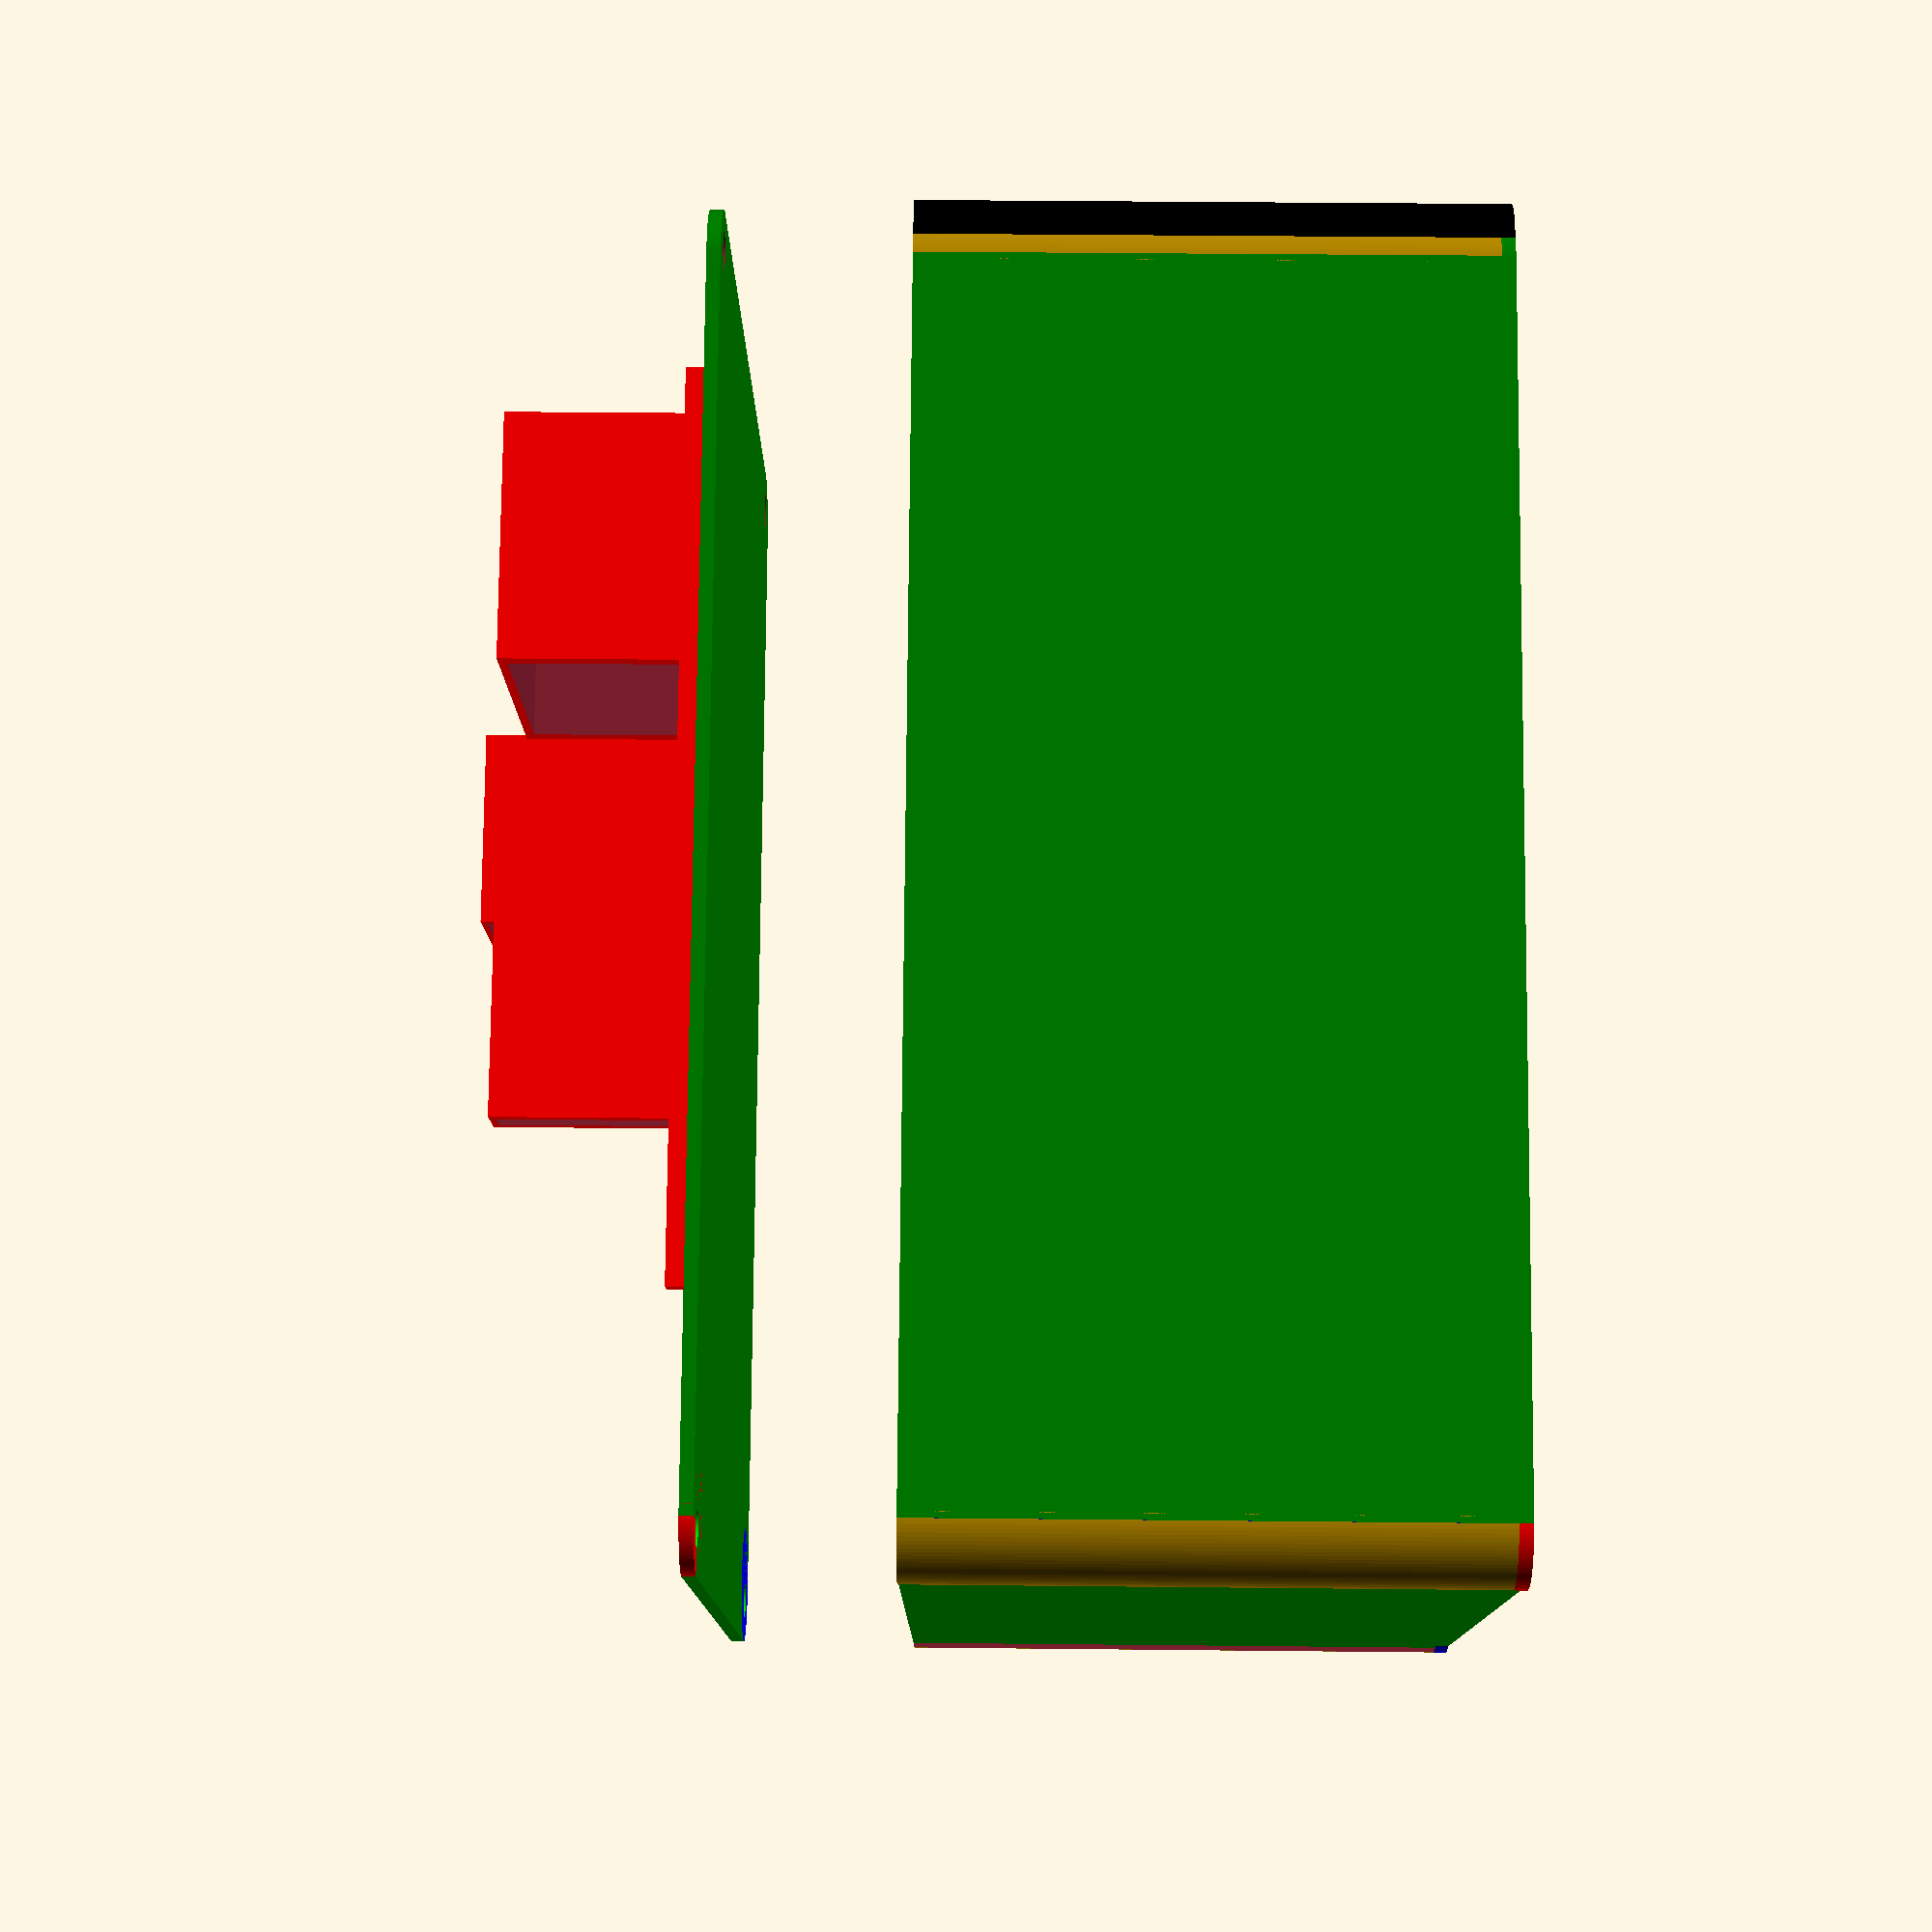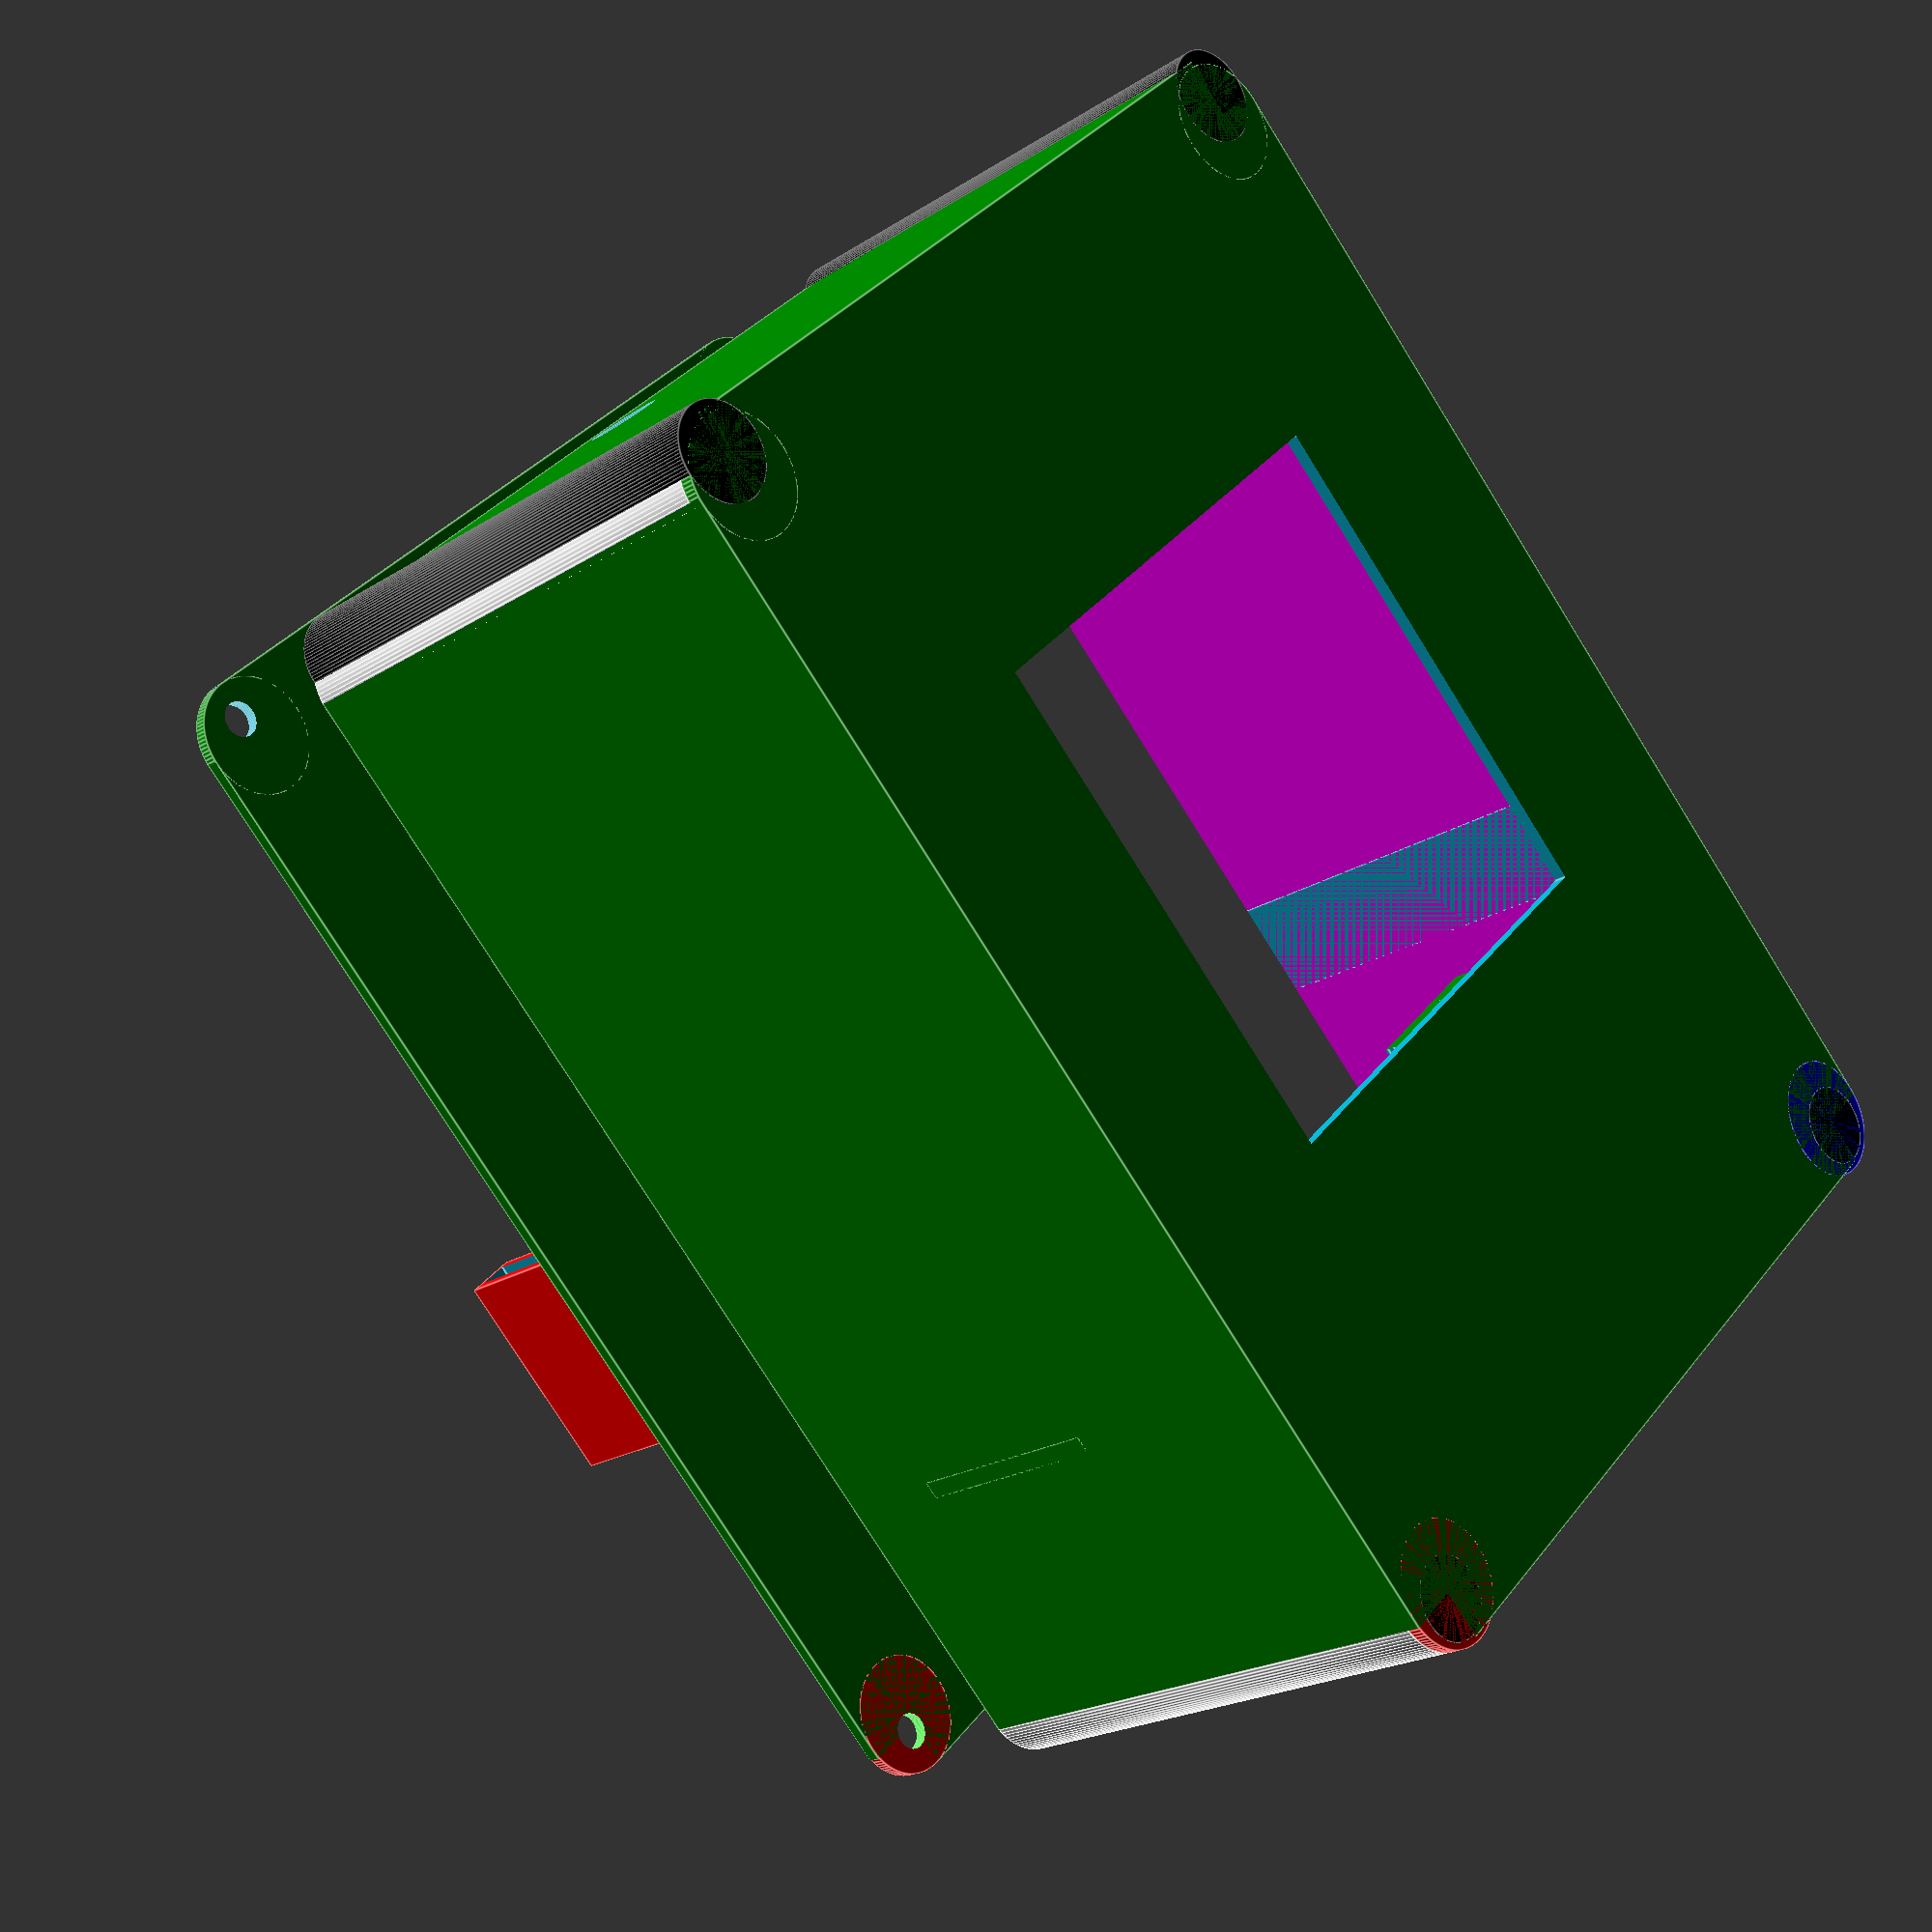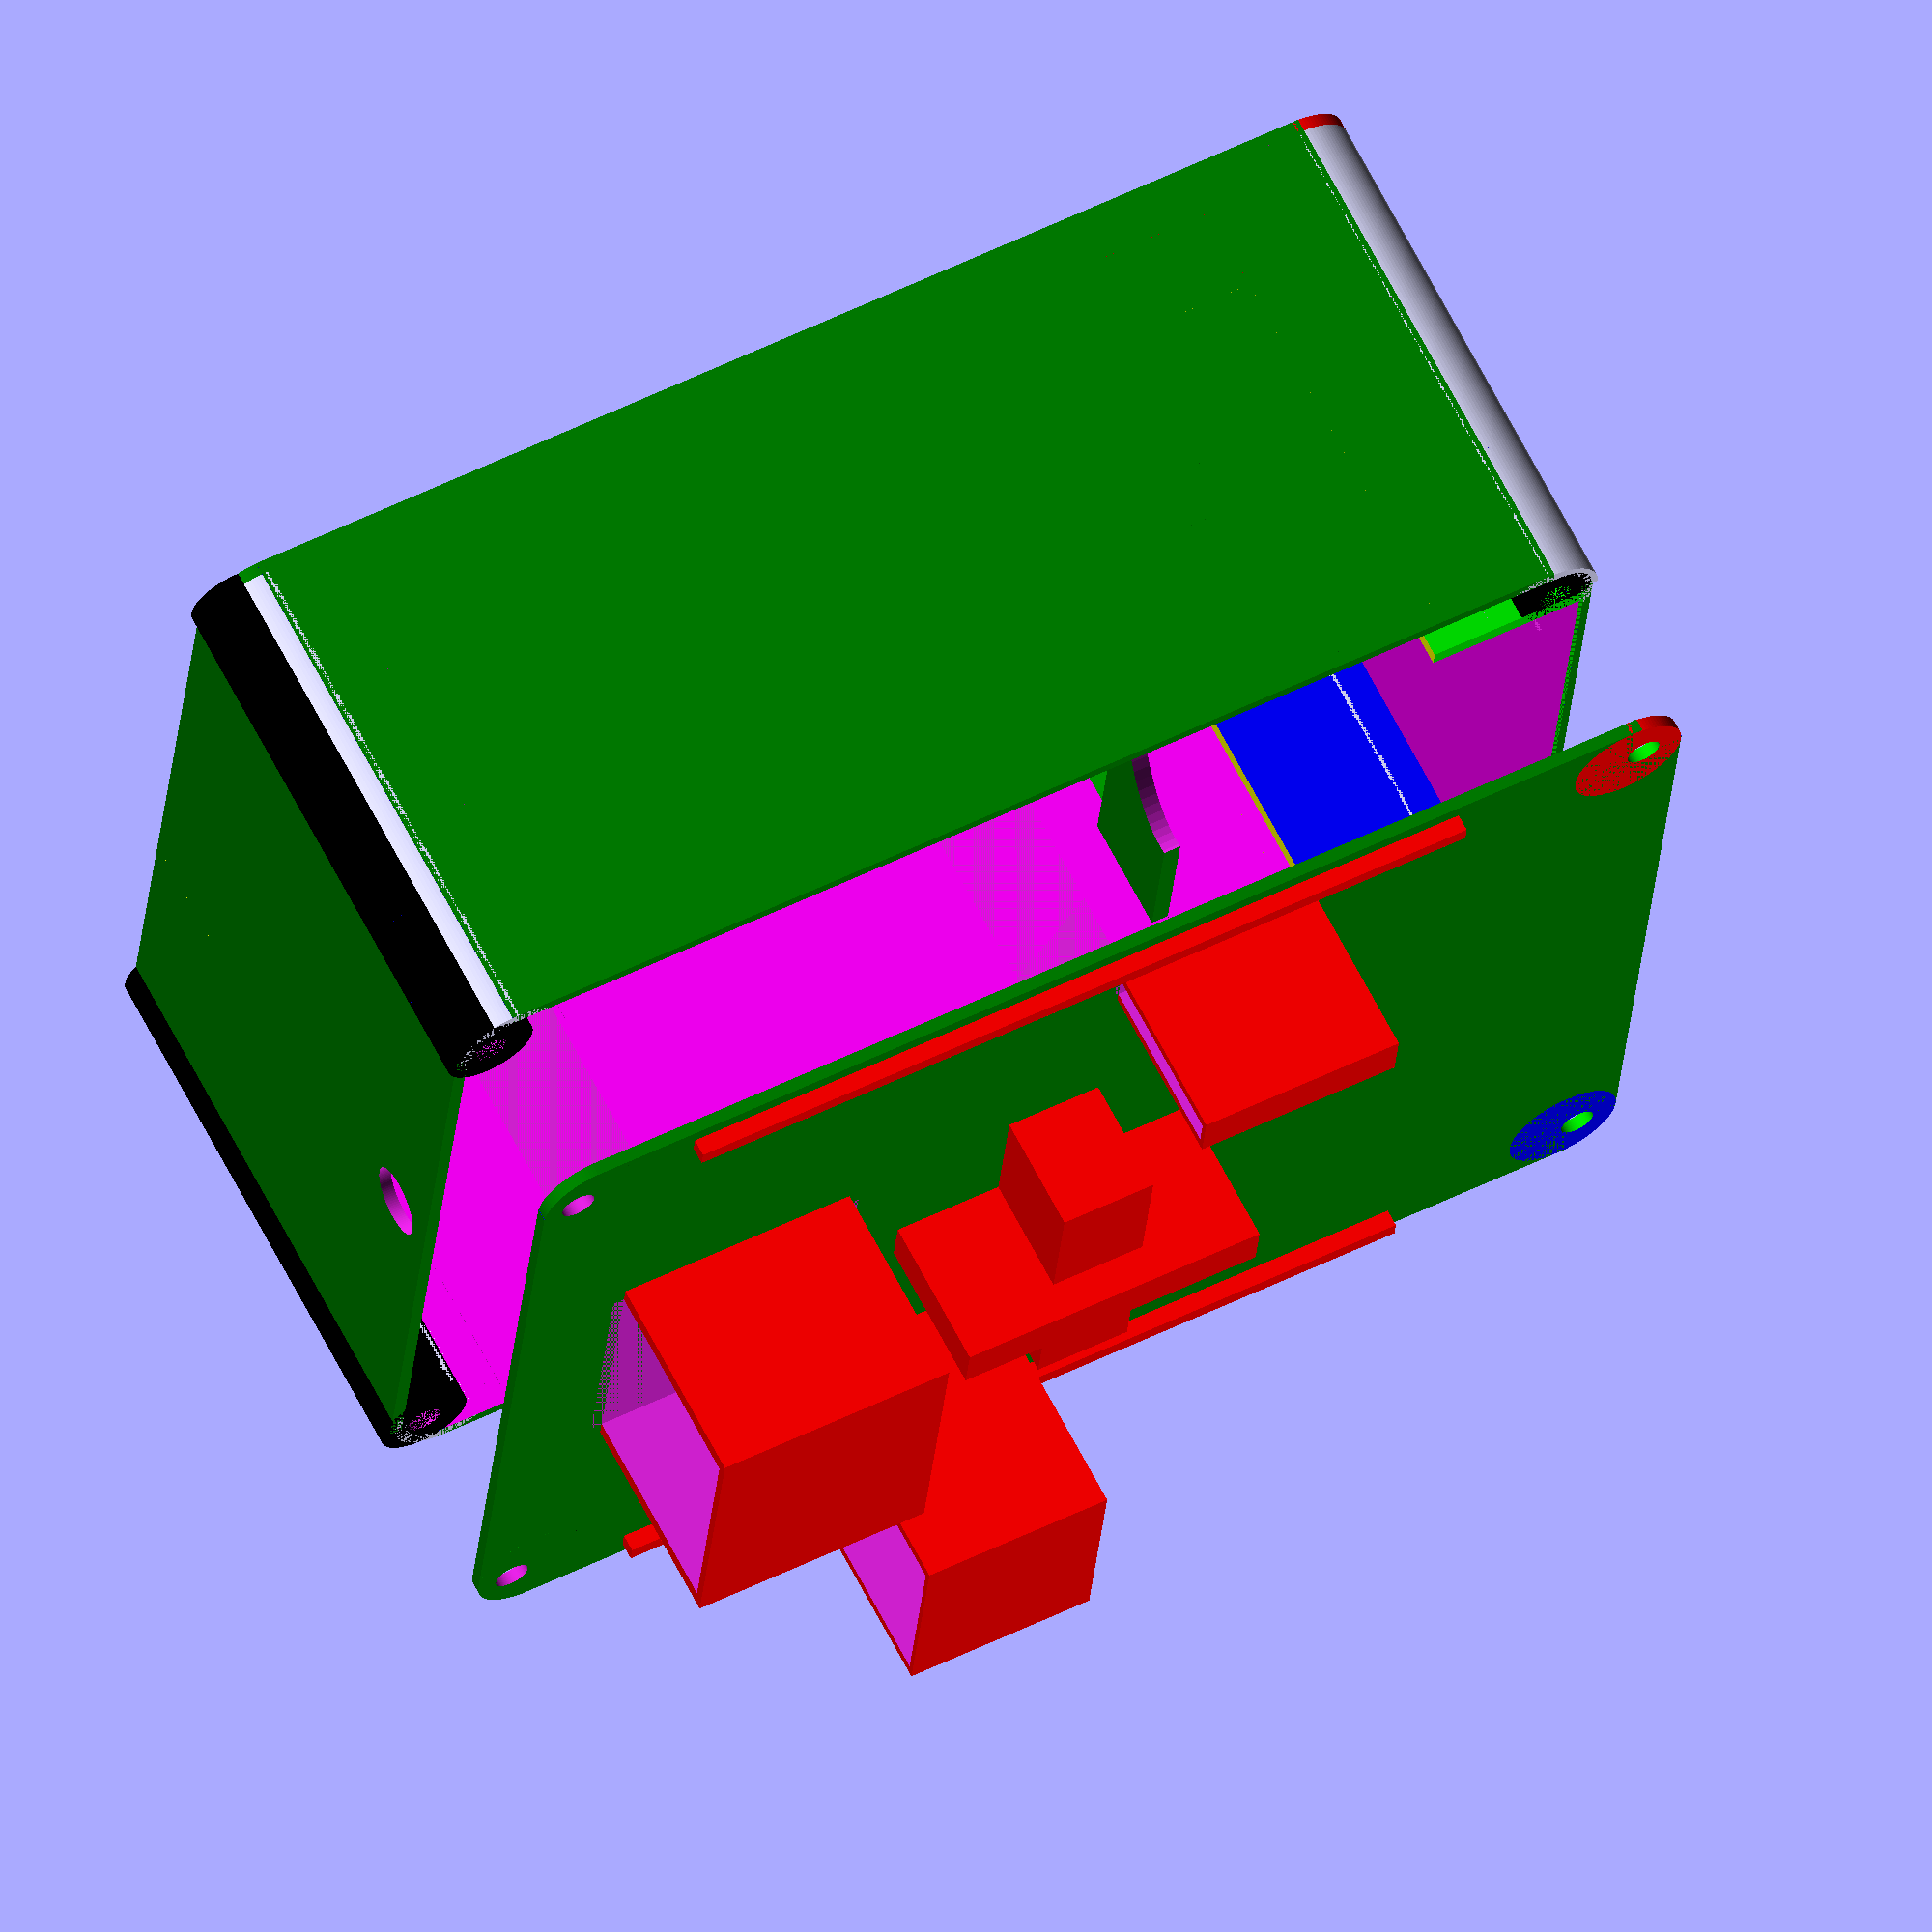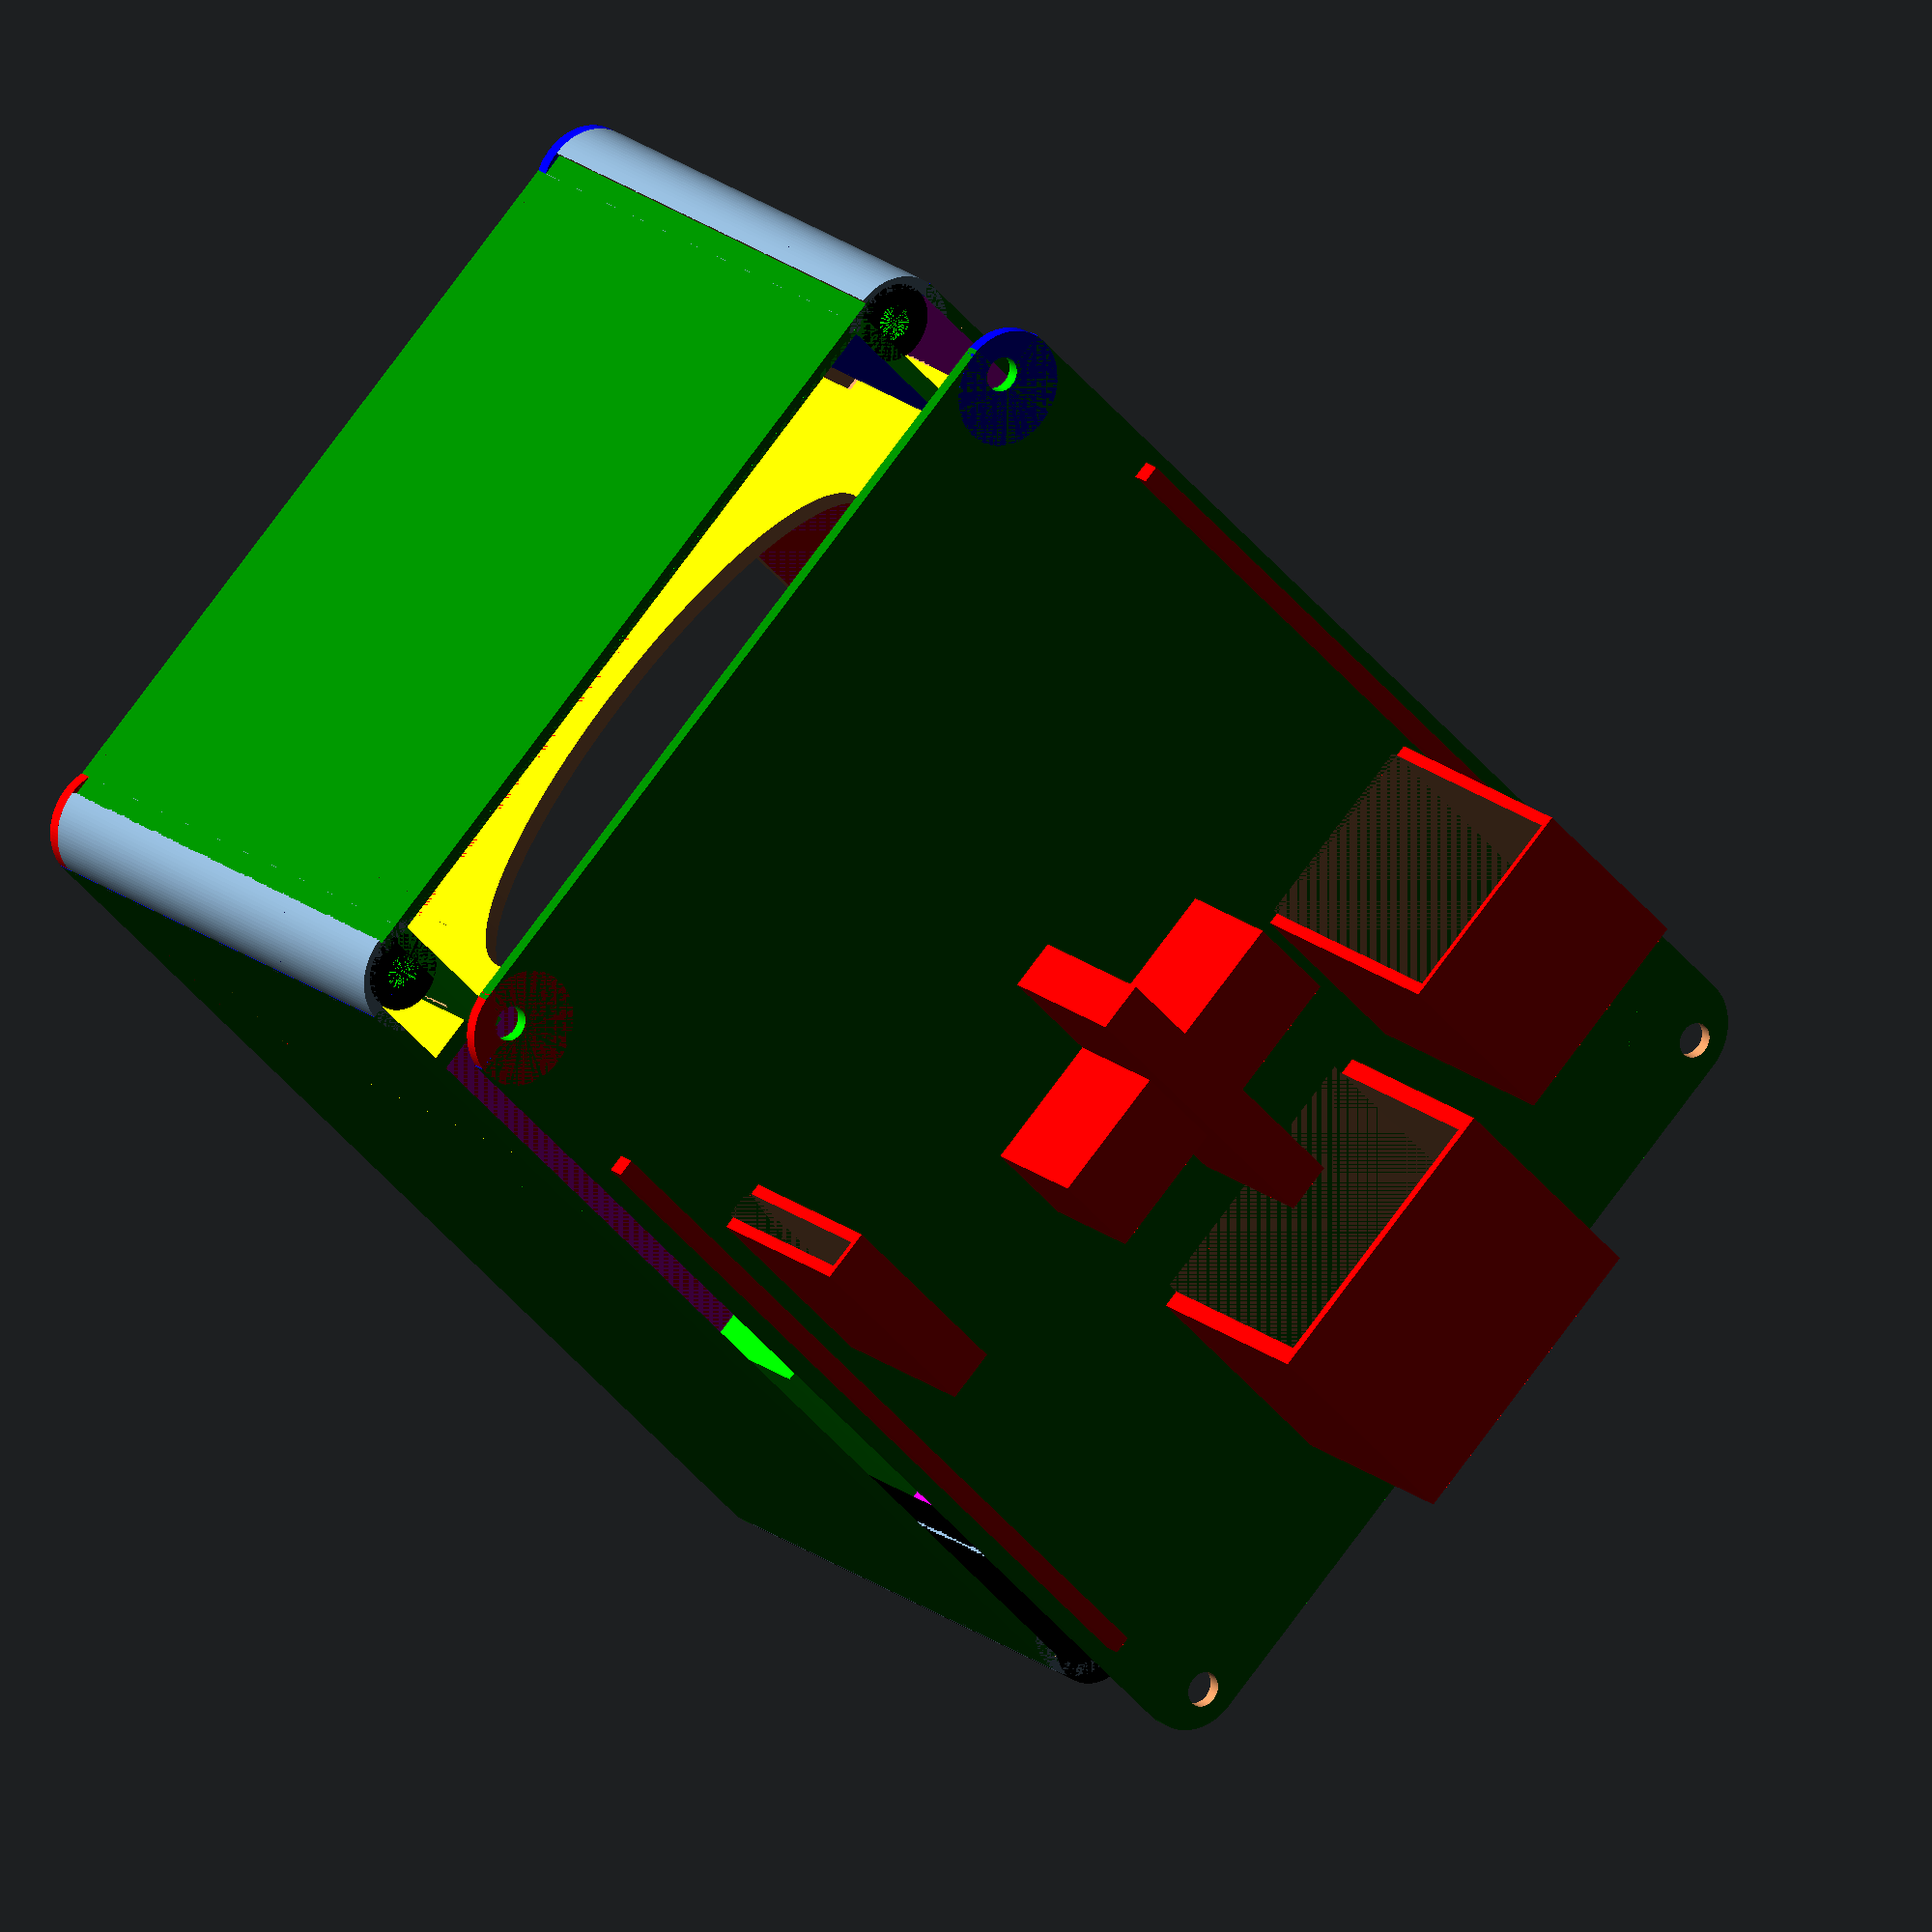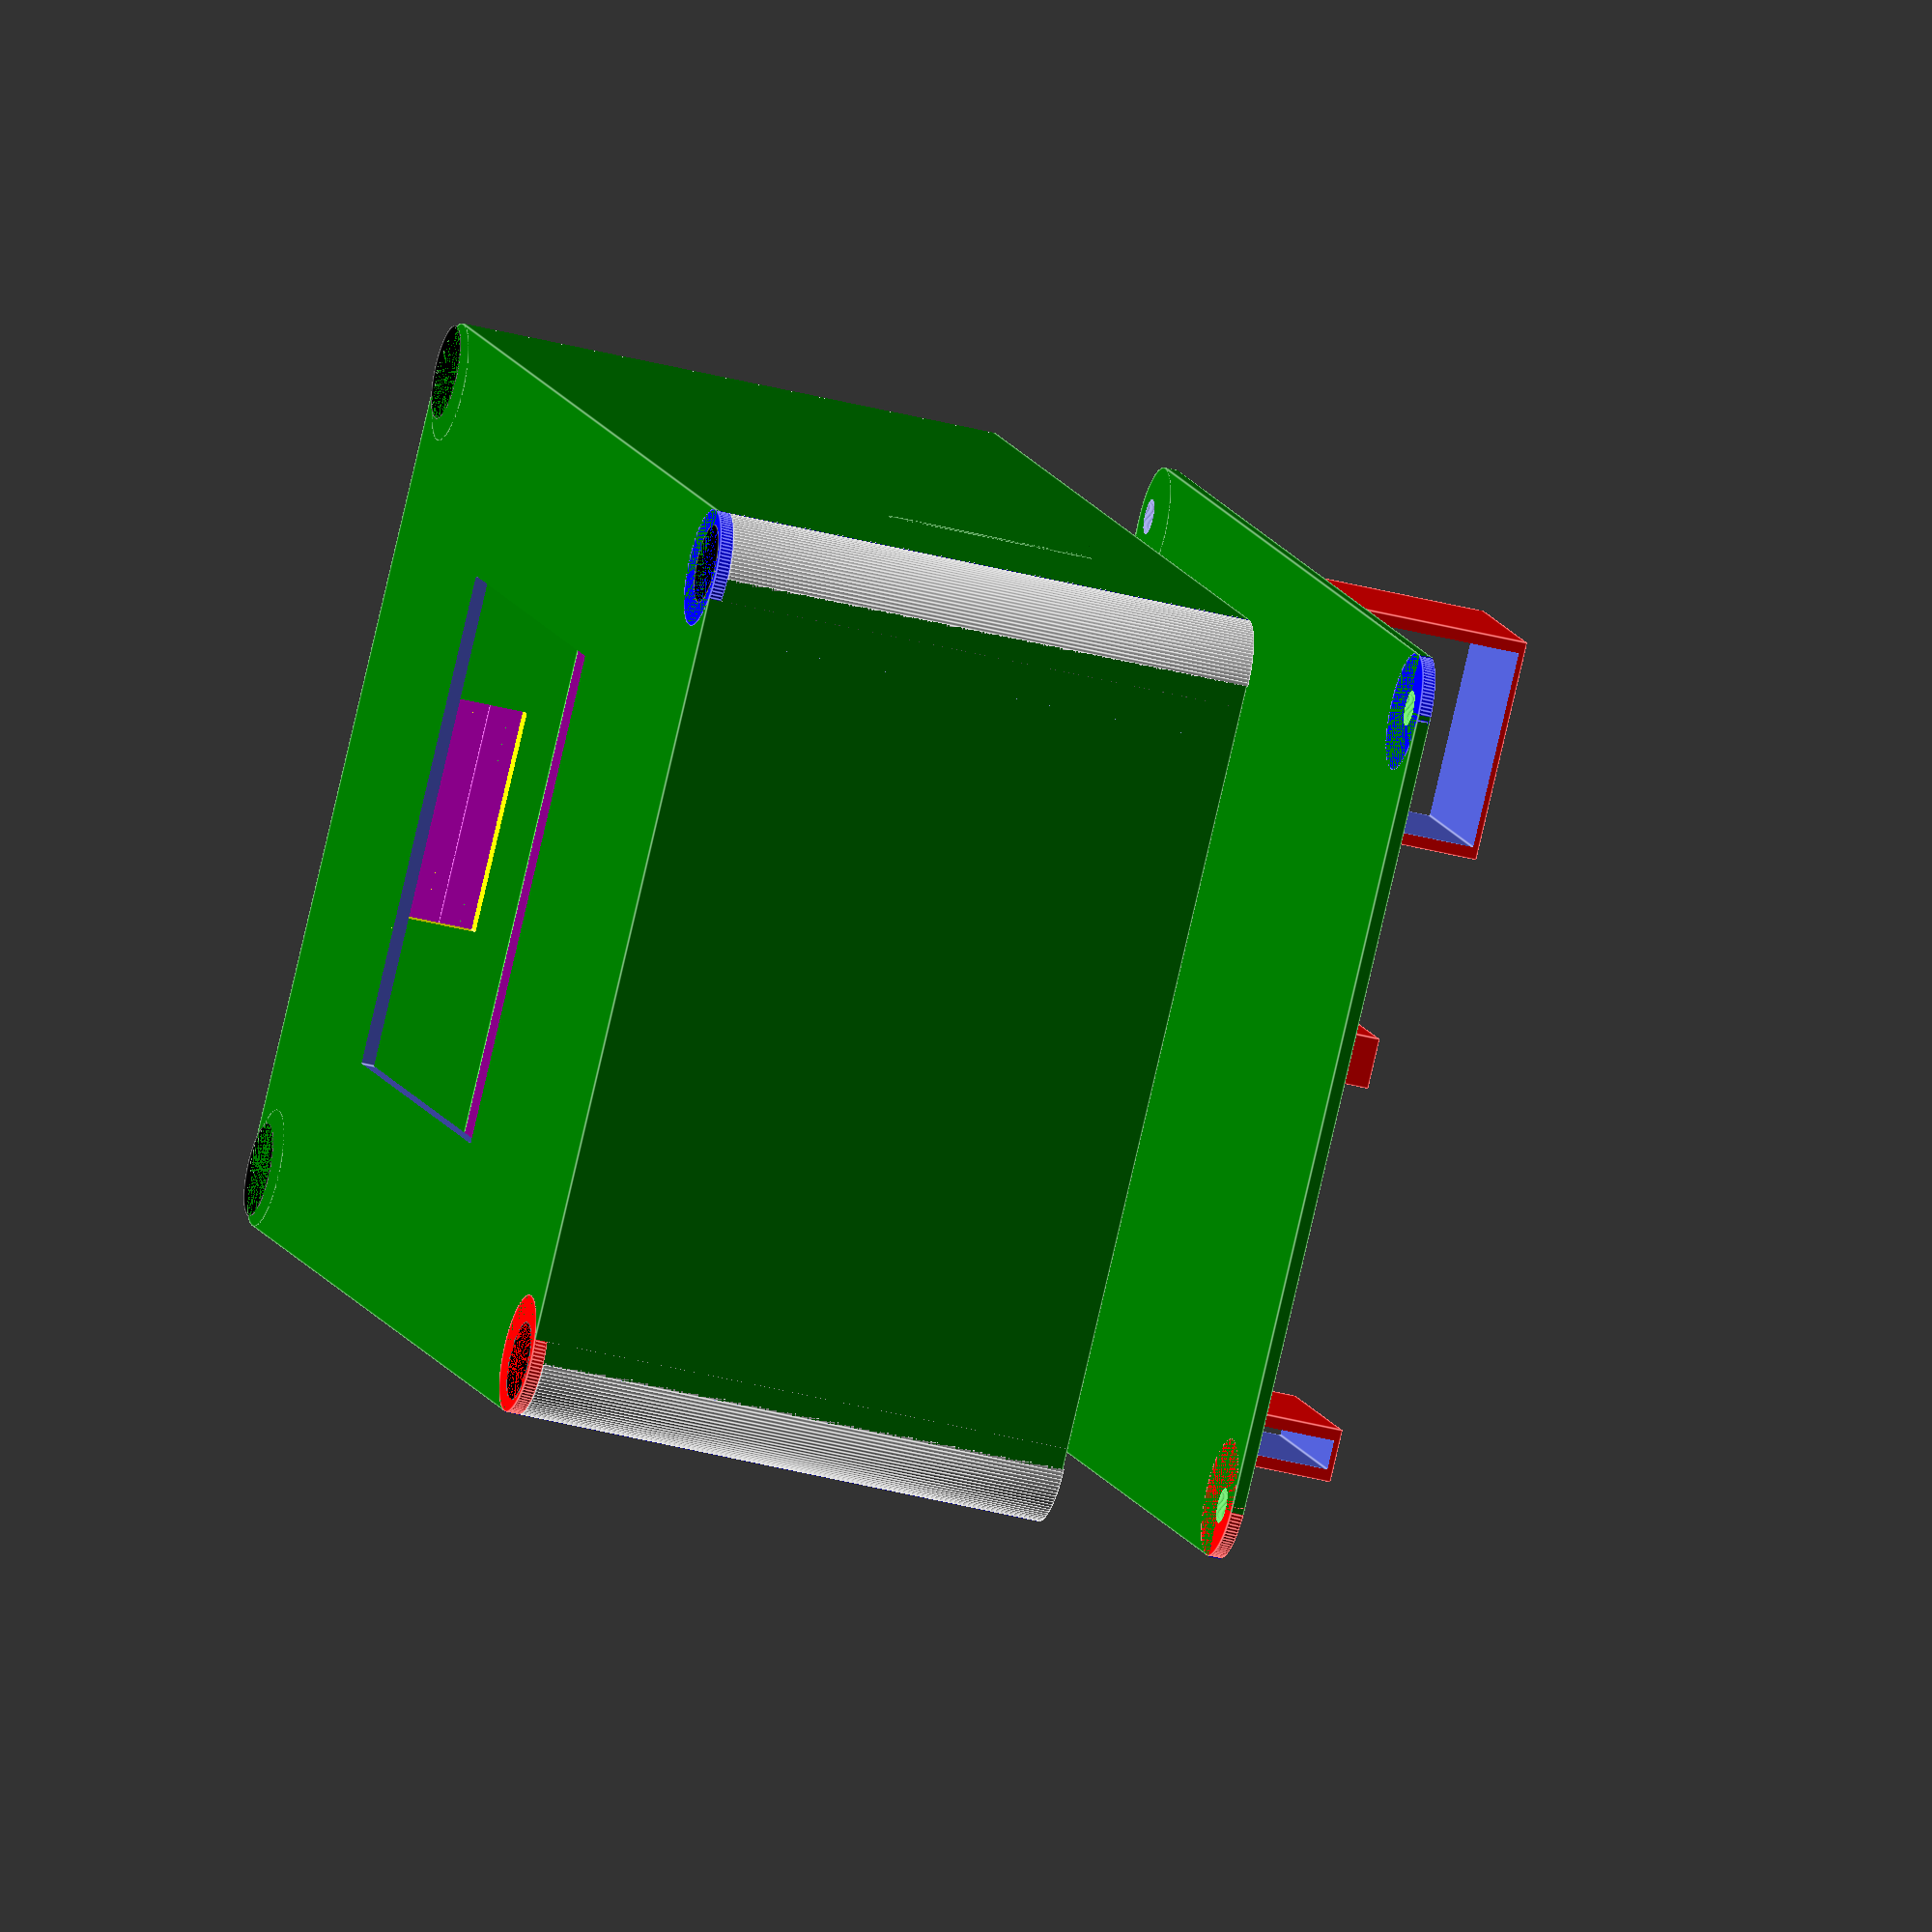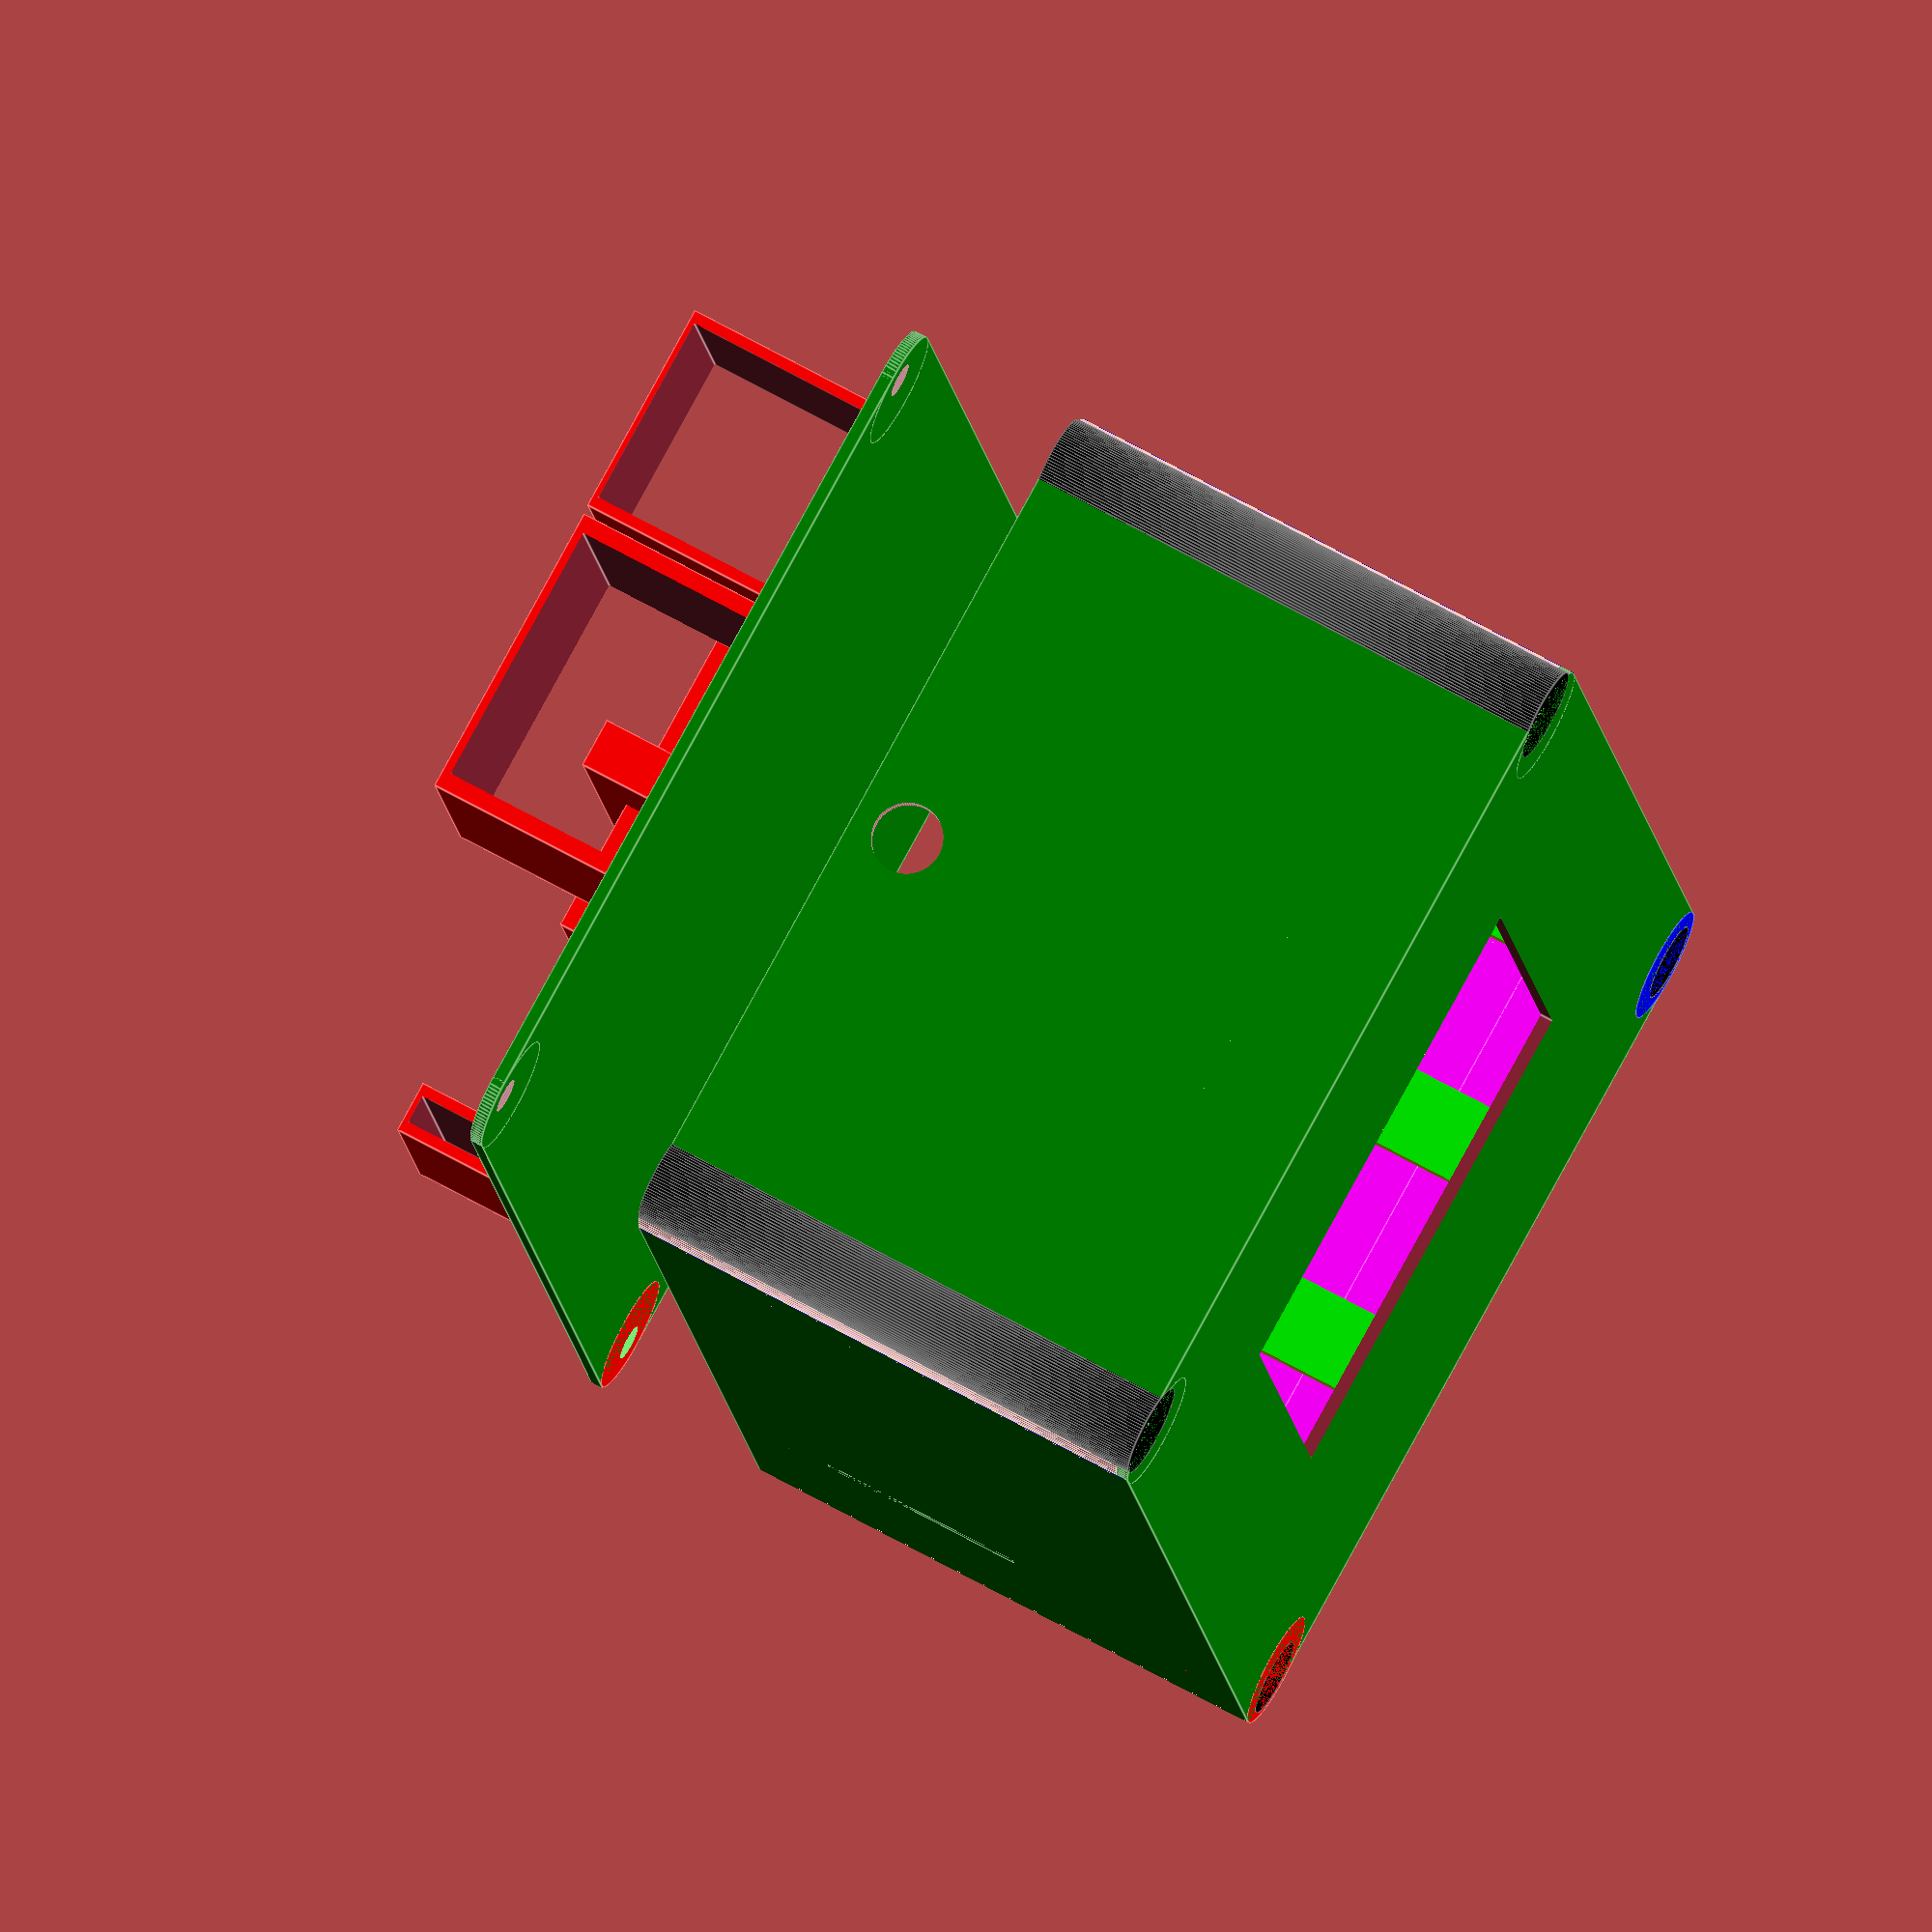
<openscad>
//----------------------------- ATTACHES
deltaVide= 0.2;
rayonArrondi = 0.5;
epaisseurCubeContenant = 0.11;
largeur4attachesPriseFemelle = 0.18;
diametreCablePrise = 0.61;
//----------------------------- RELAY
largeurTrouRelay = 6.31;
profondeurTrouRelay = 2.42;
hauteurTrouRelay = 4.59;
epaisseurParoisRelay = 0.15;
//----------------------------- TRANSFO
largeurTrouTansfo = 5.7;
profondeurTrouTransfo = 1.68;
hauteurTrouTransfo = 1.15;
epaisseurParoisTransfo = 0.15;
decalageGaucheBord = 0.7;
//----------------------------- ESP8266
largeurTrouESP = 2.5;
largeurTrouESP2 = 0.54;
profondeurTrouESP1 = 1.15;
profondeurTrouESP2 = 1.5;
hauteurTrouESP = 0.59;
epaisseurParoisESP = 0.15;
decalageGaucheBordESP = 0.7;
//----------------------------- PRISE FEMELLE
profondeurCube = 6.21;//cm
hauteurCube = hauteurTrouRelay+epaisseurCubeContenant;
largeurCube = 7.22;

//----------------------------- CUBE Contenant
//variable solide
largeurCubeContenant = largeurCube+(2*largeur4attachesPriseFemelle)+(2*epaisseurCubeContenant);
profondeurCubeContenant = profondeurCube+(2*epaisseurCubeContenant)+profondeurTrouTransfo+profondeurTrouRelay+(2*epaisseurCubeContenant);
hauteurCubeContenant = hauteurCube;
//variable vide du cube solide
largeurCubeContenantVider = largeurCubeContenant-(2*epaisseurCubeContenant)-(2*largeur4attachesPriseFemelle);
profondeurCubeContenantVider = profondeurCubeContenant-(2*epaisseurCubeContenant);
hauteurCubeContenantVider = hauteurCubeContenant-epaisseurCubeContenant+deltaVide;

//attache verticale----------------------------
rayonAttacheCylind=0.4;
decal = 0.25;
hauteurAttacheCylind = hauteurCubeContenant;

//-------------------------------------------------------------------------
//
// Cube principale, vidé par les différents emplacements des composants
//
//-------------------------------------------------------------------------

difference(){
    union(){
        //Partie solide ------
        translate([0,(profondeurCubeContenant/2)-(profondeurCube/2)-profondeurTrouTransfo-2*
        epaisseurCubeContenant,0])
        translate([0,0,-epaisseurCubeContenant+hauteurCubeContenant/2])
        color("green")
        cube(size = [largeurCubeContenant, profondeurCubeContenant, hauteurCubeContenant], center = true, $fn=100); 
 
      
    }
    union(){
        //vidage simplement (et laisser de la matière pour les attaches de la rprise femelle) le cube contenant
        troueCubiquePourCubeContenant();
        
        troueHAUTCubiquePourCubeContenant();
        
        //vider les 4 attaches rectangulaire de la prise femelle
        4attachesPriseFemelle();
        
        //vider la base cubique de la prise femelle ---------
        troueCubiquePourPriseFemelle();
        
        //vidage des 4 coins
        4petitsCarresPourLaisserArrondi();
        
        //troue de la prise male de face
        trouPriseMale();
    }
}//difference(){ de CUBE contenant

4arrondiDuCube();//côtés arrondi
completerTroueArrondi();//remplir les trous de la base causé par le vidage des arrondis 
translate([0.065,0,0]) emplacementTransfo();
//emplacementESP8266();
attachesVerticalesFace();//pour le cube de base
attachesVerticalesArriere();//attaches cylindriques pour le cube de base
emplacementRelay();

//-------------------------------------------------------------------------
//
// FIN Cube principale, vidé par les différents emplacements des composants
//
//-------------------------------------------------------------------------


//-------------------------------------------------------------------------
//
// Couvercle 
//
//-------------------------------------------------------------------------

epaisseurBaseCouvert= epaisseurCubeContenant -0.05;

diametreVisCouvercle = 0.3;
deltaHauteurCouvercle = 1.5; //une hauteur pour visibilité lors de la conception
decalageVerticalPourVisibilite=((epaisseurCubeContenant+hauteurCubeContenant)/2)+deltaHauteurCouvercle;
translate ([0,0,decalageVerticalPourVisibilite])

difference(){
    union(){
        //Partie solide ------
        translate([0,(profondeurCubeContenant/2)-(profondeurCube/2)-        profondeurTrouTransfo-2*    
        epaisseurCubeContenant,0])
        translate([0,0,-epaisseurCubeContenant+hauteurCubeContenant/2])
        color("green")
        cube(size = [largeurCubeContenant, profondeurCubeContenant,         epaisseurCubeContenant], 
        center = true, $fn=100); 
        

        //le vidage des arrondis         
 
      
    }
    union(){
        //vidage des 4 coins
        4petitsCarresPourLaisserArrondi();
        //vider les trous pour vis de couvercle
            translate ([0,0,-3+hauteurCubeContenant+deltaHauteurCouvercle-decalageVerticalPourVisibilite])
                attachesVerticalesFaceVisagePourVis(diametreVisCouvercle);
            translate ([0,0,-3+hauteurCubeContenant+deltaHauteurCouvercle-decalageVerticalPourVisibilite])
                attachesVerticalesArriereVidagePourVis(diametreVisCouvercle);        

        //vidage pour tests =============================== MMMMMMMMMMMMMMMMMMMMMMMMMMMMMMMMMMMMMMMMMMMMM
        //translate ([0,4.2,6])
        //translate ([0,3.8,0])
        //    cube (size=[10,5,5], center=true);
        //translate ([0,-4,0])
        //    cube (size=[10,5,5], center=true);
        //fin vidage pour tests ============================= MMMMMMMMMMMMMMMMMMMMMMMMMMMMMMMMMMMMMMMMMMMMM
       
    }
}
//remplissage des coins arrondis et vidage de trous de vis
//**********************************************************
difference(){
    union(){
            //remplir les trous carrée de la base causé par le vidage carrée 
            //des coins
            translate ([0,-0.04,hauteurCubeContenant+deltaHauteurCouvercle])
                completerTroueArrondi();
    }
    union(){
        //vider les trous pour vis de couvercle
            translate ([0,0,-3+hauteurCubeContenant+deltaHauteurCouvercle])
                attachesVerticalesFaceVisagePourVis(diametreVisCouvercle);
            translate ([0,0,-3+hauteurCubeContenant+deltaHauteurCouvercle])
                attachesVerticalesArriereVidagePourVis(diametreVisCouvercle);

        //vidage pour tests =============================== MMMMMMMMMMMMMMMMMMMMMMMMMMMMMMMMMMMMMMMMMMMMM
        //translate ([0,4.2,6])
        //    cube (size=[10,5,5], center=true);
        //translate ([0,-4.2,6])
        //    cube (size=[10,5,5], center=true);
        //fin vidage pour tests ============================= MMMMMMMMMMMMMMMMMMMMMMMMMMMMMMMMMMMMMMMMMMMMM
        
    }
}//fin diff pour les coins



//Emplacement alimentation
//***********************************************************
deltaVideAlim= 0.1;
decalageBordFaceAlim = 3;
decalageBordDroitAlim = 2.6;
largeurAlim = 1.68;//OK
heuteurAlim = 2.11+0.06;//OK
profondeurAlim = 1.68;//OK
epaisseurParoisAlim = 0.1;
difference(){
    translate([decalageBordDroitAlim,0,0]) alim();
    union(){
        //vidage pour tests =============================== MMMMMMMMMMMMMMMMMMMMMMMMMMMMMMMMMMMMMMMMMMMMM
        //translate ([0,-3.5,6])
        //    cube (size=[10,4,5], center=true);
    }
}
//Alim    
module alim(){
    translate([0,decalageBordFaceAlim,0])
    translate([0,0,hauteurCubeContenant+deltaHauteurCouvercle])
        translate([0,-(profondeurCube/2)
                      -epaisseurCubeContenant-profondeurTrouTransfo
                      -epaisseurParoisTransfo,0])//décalage horizontal 
        translate([0,0,heuteurAlim/2])
        translate([0,profondeurAlim/2,0])
        difference(){
            //cube plein
            color([1,0,0])
            cube(size = [largeurAlim+2*epaisseurParoisAlim,profondeurAlim,heuteurAlim+epaisseurParoisAlim], center = true, $fn=100);
            //cube vide
            cube(size = [largeurAlim,profondeurAlim+deltaVideAlim,heuteurAlim], center = true, $fn=100);            
        }
 }
 
 //Emplacement esp8266
//***********************************************************
deltaVideESPblock= 0.1;
decalageBordFaceESPblock = 5.5;
decalageBordDroitESPblock = -3.2;
largeurESPblock = 0.25;//OK
heuteurESPblock = 1.45+0.05;//OK
profondeurESPblock = 1.82;//OK
epaisseurParoisESPblock = 0.1;
difference(){
    translate([decalageBordDroitESPblock,0,0]) ESPblock();
    union(){
        //vidage pour tests =============================== MMMMMMMMMMMMMMMMMMMMMMMMMMMMMMMMMMMMMMMMMMMMM
        //translate ([0,3.3,6])
        //    cube (size=[10,4,5], center=true);
    }    
}
//ESPblock    
module ESPblock(){
    translate([0,decalageBordFaceESPblock,0])
    translate([0,0,hauteurCubeContenant+deltaHauteurCouvercle])
        translate([0,-(profondeurCube/2)
                      -epaisseurCubeContenant-profondeurTrouTransfo
                      -epaisseurParoisTransfo,0])//décalage horizontal 
        translate([0,0,heuteurESPblock/2])
        translate([0,profondeurESPblock/2,0])
        difference(){
            //cube plein
            color([1,0,0])
            cube(size = [largeurESPblock+2*epaisseurParoisESPblock,profondeurESPblock,heuteurESPblock+epaisseurParoisESPblock], center = true, $fn=100);
            //cube vide
            cube(size = [largeurESPblock,profondeurESPblock+deltaVideESPblock,heuteurESPblock], center = true, $fn=100);            
        }
 }

//Emplacement du domino du couvercle
//**********************************************************
decalageBordFaceDomino = 1;
largeurDomino = 2.32;
heuteurDomino = 1.75;
profondeurDomino = 2.12;
epaisseurParoisDomino = 0.15;
domino();//décomenter =============================== MMMMMMMMMMMMMMMMMMMMMMMMMMMMMMMMMMMMMMMMMMMMM
//Domino    
module domino(){
    translate([0,decalageBordFaceDomino,0])
    translate([0,0,hauteurCubeContenant+deltaHauteurCouvercle])
        translate([0,-(profondeurCube/2)
                      -epaisseurCubeContenant-profondeurTrouTransfo
                      -epaisseurParoisTransfo,0])//décalage horizontal 
        translate([0,0,heuteurDomino/2])
        translate([0,profondeurDomino/2,0])
        difference(){
            //cube plein
            color([1,0,0])
            cube(size = [largeurDomino+2*epaisseurParoisDomino,profondeurDomino,heuteurDomino+epaisseurParoisDomino], center = true, $fn=100);
            //cube vide
            cube(size = [largeurDomino,profondeurDomino+deltaVide,heuteurDomino], center = true, $fn=100);            
        }
    }        
//FIN Emplacement du domino du couvercle
//**********************************************************
//Emplacement des attaches cables (pour Transfo, Relai & ESP)
//**********************************************************
decalageBordFaceAttachesFils = 1;
largeurAttachesFils = 0.53;
heuteurAttachesFils = 0.4;
profondeurAttachesFils = 0.3;
epaisseurParoisAttachesFils = 0.1;
//decomenter tout le bloc suivant ========================== MMMMMMMMMMMMMMMMMMMMMMMMMMMMMMMMMMMMMMMMMMMMM
//haut milieu
//
//rotate([0,0,90])
//    translate([2.7,2.3,0]) 
//    trouesPourFilsCouvercle();
//rotate([0,0,90])
//    translate([2.04,2.3,0]) 
//    trouesPourFilsCouvercle();    
//gauche haut
//translate([-2,5.45,0]) trouesPourFilsCouvercle();
//translate([-2.64,5.45,0]) trouesPourFilsCouvercle();    
//gauche bas
//translate([-2,1,0]) trouesPourFilsCouvercle();
//translate([-2.64,1,0]) trouesPourFilsCouvercle();
//    
//AttachesFils    
module trouesPourFilsCouvercle(){
    color("blue")
    translate([0,decalageBordFaceAttachesFils,0])
    translate([0,0,hauteurCubeContenant+deltaHauteurCouvercle])
        translate([0,-(profondeurCube/2)
                      -epaisseurCubeContenant-profondeurTrouTransfo
                      -epaisseurParoisTransfo,0])//décalage horizontal 
        translate([0,0,heuteurAttachesFils/2])
        translate([0,profondeurAttachesFils/2,0])
        difference(){
            //cube plein
            color([1,0,0])
            cube(size = [largeurAttachesFils+2*epaisseurParoisAttachesFils,profondeurAttachesFils,heuteurAttachesFils+1.5*epaisseurParoisAttachesFils], center = true, $fn=100);
            //cube vide
            cube(size = [largeurAttachesFils,profondeurAttachesFils+deltaVide,heuteurAttachesFils], center = true, $fn=100);            
        }
    }        
//FIN Emplacement des attaches cables (pour Transfo, Relai & ESP)
//**********************************************************    
//Emplacement du bloqueur de prise femelle
//**********************************************************
largeurBloqueurX = 2.74;
hauteurBloqueurX = 1.01;
profondeurBloqueurX = 0.84;
largeurBloqueurY = 2.74;
hauteurBloqueurY = 1.01+0.31;
profondeurBloqueurY = 0.43;

bloqueurPriseFemelle();//decomenter la ligne ============= MMMMMMMMMMMMMMMMMMMMMMMMMMMMMMMMMMMMMMMMMMMMM

module bloqueurPriseFemelle(){    
        color([1,0,0])
        translate([0,0,hauteurCubeContenant+deltaHauteurCouvercle])//le mettre au niveau du couvecle en hauteur
        
        union(){
            //bloqueur axe des X
            translate([0,0,hauteurBloqueurX/2]) //le mettre au niveau 0 de l'axe des Z
            cube(size = [largeurBloqueurX,profondeurBloqueurX,hauteurBloqueurX], center = true, $fn=100);
            //bloqueur axe des Y
            translate([0,0,hauteurBloqueurY/2]) //le mettre au niveau 0 de l'axe des Z
            rotate([0,0,90])
            cube(size = [largeurBloqueurY,profondeurBloqueurY,hauteurBloqueurY], center = true, $fn=100);        
        }
}        
//FIN Emplacement du bloqueur de prise femelle
//**********************************************************        
//Emplacement du bloqueur de parois
//**********************************************************
largeurBloqueurBords = 0.15;
hauteurBloqueurBords = 0.15;
deltaErrorBords = 0.03;
profondeurBloqueurBords = largeurCube;
bloqueurParois();//decomenter la ligne ============= MMMMMMMMMMMMMMMMMMMMMMMMMMMMMMMMMMMMMMMMMMMMM
module bloqueurParois(){
    translate([0,0,hauteurCubeContenant+deltaHauteurCouvercle])//le mettre au niveau du couvecle en hauteur
        translate([0,0,hauteurBloqueurBords/2]) //le mettre au niveau 0 de l'axe des Z
        color([1,0,0])
        union(){
            //bord droit
            translate([(-largeurCubeContenant/2)+(largeurBloqueurBords/2)
            +epaisseurCubeContenant+deltaErrorBords,0,0])
            cube(size = [largeurBloqueurBords,profondeurBloqueurBords,hauteurBloqueurBords], center = true, $fn=100);
            //bord gauche
            translate([(+largeurCubeContenant/2)-(largeurBloqueurBords/2)
            -epaisseurCubeContenant-deltaErrorBords,0,0])
            cube(size = [largeurBloqueurBords,profondeurBloqueurBords,hauteurBloqueurBords], center = true, $fn=100);
        }
}

//FIN Emplacement du bloqueur de parois
//**********************************************************

//-------------------------------------------------------------------------
//
// Fin Couvercle 
//
//-------------------------------------------------------------------------




//Attaches verticales$$$$$$$$$$$$$$$$$$$$$$$$$$$$$$$$$$$$$$$$$$$$$$$$$$$$$$

module attachesVerticalesFace(){
difference(){
    //2 attaches verticales en bas
    union(){
            color("black")
            translate([0,-rayonAttacheCylind,0])
                //gauche -->
                translate([(-largeurCubeContenant/2)+(rayonAttacheCylind/2)+decal,0,0])
                //bas:
                translate([0,-(profondeurCube/2)-epaisseurParoisRelay-profondeurTrouTransfo+2*rayonAttacheCylind-0.15,0])
                    translate([0,0,(hauteurAttacheCylind/2)-epaisseurCubeContenant])
                    cylinder (h = hauteurAttacheCylind, r=rayonAttacheCylind, center = true, $fn=100); 
            //bas droite
            color("black")
            translate([0,-rayonAttacheCylind,0])
                //droite -->
                translate([(largeurCubeContenant/2)-(rayonAttacheCylind/2)-decal,0,0])
                //bas:
                translate([0,-(profondeurCube/2)-epaisseurParoisRelay-profondeurTrouTransfo+2*rayonAttacheCylind-0.15,0])
                    translate([0,0,(hauteurAttacheCylind/2)-epaisseurCubeContenant])
                    cylinder (h = hauteurAttacheCylind, r=rayonAttacheCylind, center = true, $fn=100);        
    }
    //trous 2 attaches verticales en bas
    union(){
            
            translate([0,-rayonAttacheCylind,0])
                //gauche -->
                translate([(-largeurCubeContenant/2)+(rayonAttacheCylind/2)+decal,0,0])
                //bas:
                translate([0,-(profondeurCube/2)-epaisseurParoisRelay-profondeurTrouTransfo+2*rayonAttacheCylind-0.15,0])
                    translate([0,0,(hauteurAttacheCylind/2)-epaisseurCubeContenant])
                    cylinder (h = hauteurAttacheCylind, r=0.15, center = true, $fn=100); 
            //bas droite
            
            translate([0,-rayonAttacheCylind,0])
                //droite -->
                translate([(largeurCubeContenant/2)-(rayonAttacheCylind/2)-decal,0,0])
                //bas:
                translate([0,-(profondeurCube/2)-epaisseurParoisRelay-profondeurTrouTransfo+2*rayonAttacheCylind-0.15,0])
                    translate([0,0,(hauteurAttacheCylind/2)-epaisseurCubeContenant])
                    cylinder (h = hauteurAttacheCylind, r=0.15, center = true, $fn=100);        
    }
}//fin diff
}//attachesVerticalesFace(){

module attachesVerticalesArriere(){
    difference(){
        //2 attaches verticales en bas
        union(){
            //haut droit
            color("black")
            translate([0,-rayonAttacheCylind,0])
                //droite -->
                translate([(largeurCubeContenant/2)-(rayonAttacheCylind/2)-decal,0,0])
                //haut:
                translate([0,(profondeurCube/2)+epaisseurParoisRelay+profondeurTrouRelay+       
            epaisseurCubeContenant,0])
                    translate([0,0,(hauteurAttacheCylind/2)-epaisseurCubeContenant])
                    cylinder (h = hauteurAttacheCylind, r=rayonAttacheCylind-0.065, center = true, $fn=100);
            //haut gauche
            color("black")
            translate([0,-rayonAttacheCylind,0])
                //gauche -->
                translate([(-largeurCubeContenant/2)+(rayonAttacheCylind/2)+decal,0,0])
                //haut:
                translate([0,(profondeurCube/2)+epaisseurParoisRelay+profondeurTrouRelay+       
                epaisseurCubeContenant,0])
                    translate([0,0,(hauteurAttacheCylind/2)-epaisseurCubeContenant])
                    cylinder (h = hauteurAttacheCylind, r=rayonAttacheCylind-0.065, center = true, $fn=100            );             
        }
        union(){
        //troue haut droit
        color([0,0.9,0])
        translate([0,-rayonAttacheCylind,0])
            //droite -->
            translate([(largeurCubeContenant/2)-(rayonAttacheCylind/2)-
            decal,0,0])
            //haut:
            translate([0,(profondeurCube/2)+epaisseurParoisRelay+
            profondeurTrouRelay+epaisseurCubeContenant,0])
                translate([0,0,(hauteurAttacheCylind/2)-    
                epaisseurCubeContenant])
                cylinder (h = hauteurAttacheCylind, r=0.15, center = true, 
                $fn=100);
        //troue haut gauche
        color([0,0.9,0])
        translate([0,-rayonAttacheCylind,0])
            //gauche -->
            translate([(-largeurCubeContenant/2)+(rayonAttacheCylind/2)+
            decal,0,0])
            //haut:
            translate([0,(profondeurCube/2)+epaisseurParoisRelay+
            profondeurTrouRelay+       
            epaisseurCubeContenant,0])
                translate([0,0,(hauteurAttacheCylind/2)-
                epaisseurCubeContenant])
                cylinder (h = hauteurAttacheCylind, r=0.15, center = true, 
                $fn=100);
        //vidage principale pour le cube du relais
        viderPrincipalCubeRelay();


                
        }    
    }
}//fin attachesVerticalesFace(){



//vidage principale pour le cube du relais
module viderPrincipalCubeRelay(){
        color("blue")
        translate([0,epaisseurParoisRelay,0])
        translate([0,+(profondeurTrouRelay/2),0])
        translate([0,profondeurCube/2,0])
        translate([0,0,(hauteurTrouRelay+deltaVide)/2])
        cube(size = [largeurTrouRelay, profondeurTrouRelay, hauteurTrouRelay+deltaVide], center = true, $fn=100);
}

//vider les trous de vis pour couvercle de face:
module attachesVerticalesFaceVisagePourVis(diamVis){
    //trous 2 attaches verticales en bas
    union(){
            
            translate([0,-rayonAttacheCylind,0])
                //gauche -->
                translate([(-largeurCubeContenant/2)+(rayonAttacheCylind/2)+decal,0,0])
                //bas:
                translate([0,-(profondeurCube/2)-epaisseurParoisRelay-profondeurTrouTransfo+2*rayonAttacheCylind-0.15,0])
                    translate([0,0,(hauteurAttacheCylind/2)-epaisseurCubeContenant])
                    cylinder (h = hauteurAttacheCylind, r=diamVis/2, center = true, $fn=100); 
            //bas droite
            
            translate([0,-rayonAttacheCylind,0])
                //droite -->
                translate([(largeurCubeContenant/2)-(rayonAttacheCylind/2)-decal,0,0])
                //bas:
                translate([0,-(profondeurCube/2)-epaisseurParoisRelay-profondeurTrouTransfo+2*rayonAttacheCylind-0.15,0])
                    translate([0,0,(hauteurAttacheCylind/2)-epaisseurCubeContenant])
                    cylinder (h = hauteurAttacheCylind, r=diamVis/2, center = true, $fn=100);        
    }
}//attachesVerticalesFaceVisagePourVis{



//vider les trous de vis pour couvercle arrière:
module attachesVerticalesArriereVidagePourVis(diamVis){
        union(){
        //troue haut droit
        color([0,0.9,0])
        translate([0,-rayonAttacheCylind,0])
            //droite -->
            translate([(largeurCubeContenant/2)-(rayonAttacheCylind/2)-
            decal,0,0])
            //haut:
            translate([0,(profondeurCube/2)+epaisseurParoisRelay+
            profondeurTrouRelay+epaisseurCubeContenant,0])
                translate([0,0,(hauteurAttacheCylind/2)-    
                epaisseurCubeContenant])
                cylinder (h = hauteurAttacheCylind, r=diamVis/2, center = true, 
                $fn=100);
        //troue haut gauche
        color([0,0.9,0])
        translate([0,-rayonAttacheCylind,0])
            //gauche -->
            translate([(-largeurCubeContenant/2)+(rayonAttacheCylind/2)+
            decal,0,0])
            //haut:
            translate([0,(profondeurCube/2)+epaisseurParoisRelay+
            profondeurTrouRelay+       
            epaisseurCubeContenant,0])
                translate([0,0,(hauteurAttacheCylind/2)-
                epaisseurCubeContenant])
                cylinder (h = hauteurAttacheCylind, r=diamVis/2, center = true, 
                $fn=100);            
        }
}
//troue pour la prise male
module trouPriseMale(){
    translate([0,0,hauteurCube-diametreCablePrise])
    translate([0,-5,0])
    rotate(a=[90,0,0])
    cylinder (h = 3, r=(diametreCablePrise/2), center = true, $fn=100); 
} 




//vider l'emplacement du Relay ---------
//-------------------------------------------
module emplacementRelay(){
difference(){
    union(){
        //cube principal
        color([0,0.9,0])
        translate([0,epaisseurParoisRelay,0])
        translate([0,+(profondeurTrouRelay/2),0])
        translate([0,profondeurCube/2,0])
        translate([0,-(epaisseurParoisRelay/2),(hauteurTrouRelay)/2])
        cube(size = [largeurTrouRelay+(2*epaisseurParoisRelay), profondeurTrouRelay+epaisseurParoisRelay,    hauteurTrouRelay], center = true, $fn=100); 

//bare faciale du Relais de bout en bout ----------
//-------------------------------------------------
        deplVertical3 = 2.89;
        trouFilHaut3 = 1.78;        
        color("green")
        translate([0,0,-1])
        translate([0,+(epaisseurParoisRelay/2),0])
        translate([0,profondeurCube/2,0])
        translate([0,0,deplVertical3+(trouFilHaut3)/2])
            cube(size = [largeurCubeContenant, epaisseurParoisRelay, trouFilHaut3], center = true, $fn=100
            ); 

        
    }
    union(){
        //vidage principale du cube
        viderPrincipalCubeRelay();
        
        //troue pour les deux fil d'en bas
        deplVertical1 = 0.35;
        trouFilHaut = 1.18;
        profondTrouFil = 1;
        //troue pour les 2 fils d'en bas
        color("red")
        translate([0,epaisseurParoisRelay,0])
        translate([0,+(profondTrouFil/2),0])
        translate([0,profondeurCube/2,0])
        translate([0,0,deplVertical1+(trouFilHaut)/2])
            cube(size = [2*largeurTrouRelay, profondTrouFil, trouFilHaut], center = true, $fn=100
            );
            
        //troue pour les 2 fils d'en haut
        deplVertical2 = 1.09;
        trouFilHaut2 = 3.58;        
        color("yellow")
        translate([0,epaisseurParoisRelay,0])
        translate([0,+(profondTrouFil/2),0])
        translate([0,profondeurCube/2,0])
        translate([0,0,deplVertical2+(trouFilHaut2)/2])
            cube(size = [2*largeurTrouRelay, profondTrouFil, trouFilHaut2], center = true, $fn=100
            );       

        //troue pour enlever la partie haute de la face du relais
        deplVertical3 = 2.89;
        trouFilHaut3 = 1.78;        
        color("green")
        translate([0,epaisseurParoisRelay,0])
        translate([0,+(profondTrouFil/2),0])
        translate([0,-0.9+profondeurCube/2,0])
        translate([0,0,deplVertical3+(trouFilHaut3)/2])
            cube(size = [2*largeurTrouRelay, profondTrouFil, trouFilHaut3], center = true, $fn=100
            );

       //3 troues d'aération
       //1. trou carré gauche
        largeurAeration = 1;
        color("yellow")
        translate([-(largeurTrouRelay-largeurAeration-1)/2,0,0])
        translate([0,epaisseurParoisRelay,0])
        translate([0,+(profondTrouFil/2),0])
        translate([0,profondeurCube/2,0])
        translate([0,0,(trouFilHaut)/2])
            cube(size = [largeurAeration, 2*profondTrouFil, trouFilHaut], center = true, $fn=100
            );
       //2.trou carré droit
        largeurAeration = 1; 
        color("yellow")
        translate([+(largeurTrouRelay-largeurAeration-1)/2,0,0])
        translate([0,epaisseurParoisRelay,0])
        translate([0,+(profondTrouFil/2),0])
        translate([0,profondeurCube/2,0])
        translate([0,0,(trouFilHaut)/2])
            cube(size = [largeurAeration, 2*profondTrouFil, trouFilHaut], center = true, $fn=100
            ); 
       //3. trou carré milieu
        largeurAeration = 1.3;
        color("yellow")
        translate([0,epaisseurParoisRelay,0])
        translate([0,+(profondTrouFil/2),0])
        translate([0,profondeurCube/2,0])
        translate([0,0,(trouFilHaut)/2])
            cube(size = [largeurAeration, 2*profondTrouFil, trouFilHaut], center =  
            true, $fn=100);             
        
        //Cylindre d'aération et d'économie de plastique
        hc=2;
        decalageVertCylinder = 1.8;
        translate([0,0,decalageVertCylinder]) //le décaler en haut
        translate([0,profondeurCube/2,0])//le mettre au niveau de la parois int. 
                                         //du relai
        translate([0,0,hc/2]) //niveau 0 de l'axe des Z
        rotate([90,0,0])
        scale([2.5, 1, 1])
        cylinder (h = hc, r=1, center = true, $fn=100);
    }    
}//fin difference(){ de l'emplacement des relay
}

//vider l'emplacement du transfo ---------
//-------------------------------------------
module emplacementTransfo(){
difference(){
    union(){

            color([0,0.9,0])
            translate([decalageGaucheBord-(largeurCube/2)+(largeurTrouTansfo/2),0,0])
            translate([0,-epaisseurParoisTransfo,0])
            translate([0,-(profondeurTrouTransfo/2),0])
            translate([0,-profondeurCube/2,0])
            translate([0,+(epaisseurParoisRelay/2),hauteurTrouTransfo/2])
            cube(size = [largeurTrouTansfo+(2*epaisseurParoisTransfo), profondeurTrouTransfo+epaisseurParoisTransfo, hauteurTrouTransfo], center = true, $fn=100); 
        
    }
    union(){
            color("blue")
            translate([decalageGaucheBord-(largeurCube/2)+(largeurTrouTansfo/2),0,0])
            translate([0,-epaisseurParoisTransfo,0])
            translate([0,-(profondeurTrouTransfo/2),0])
            translate([0,-profondeurCube/2,0])
            translate([0,0,(hauteurTrouTransfo+deltaVide)/2])
            cube(size = [largeurTrouTansfo, profondeurTrouTransfo, hauteurTrouTransfo+deltaVide], 
            center = true, $fn=100);
            //pour les troues des fils
            color("blue")
            translate([decalageGaucheBord-(largeurCube/2)+(largeurTrouTansfo/2),0,0])
            translate([0,-epaisseurParoisTransfo-profondeurTrouTransfo,0])
            translate([0,+((profondeurTrouTransfo)/2),0])
            translate([0,-profondeurCube/2,0])
            translate([0,0,(1*(hauteurTrouTransfo/3))/2])
            cube(size = [largeurTrouTansfo+2, profondeurTrouTransfo, 1*(hauteurTrouTransfo/3)], 
            center = true, $fn=100);

            color("yellow")
            translate([decalageGaucheBord-(largeurCube/2)+(largeurTrouTansfo/2),0,0])
            translate([0,-epaisseurParoisTransfo-profondeurTrouTransfo,0])
            translate([0,+((profondeurTrouTransfo/3)/2),0])
            translate([0,-profondeurCube/2,0])
            translate([0,0,(1.5*(hauteurTrouTransfo/3))/2])
            cube(size = [largeurTrouTansfo/3, 3*profondeurTrouTransfo, 2.9*(hauteurTrouTransfo/3)], 
            center = true, $fn=100);        
    }
}//fin diff espace transfo
}





//vider l'emplacement du ESP8266 ---------
//-------------------------------------------
module emplacementESP8266(){
translate([0,0,0])
difference(){
    union(){
        //solide ESP long
        color([0,0.9,0])
        translate([-decalageGaucheBordESP+(largeurCube/2)-(largeurTrouESP/2),0,0])
        translate([0,-2*epaisseurParoisESP,0])
        translate([0,-(profondeurTrouESP2/2),0])
        translate([0,-profondeurCube/2,0])
        translate([0,0,hauteurTrouESP/2])
        cube(size = [largeurTrouESP+2*epaisseurParoisESP, profondeurTrouESP2+2*epaisseurParoisESP
        , hauteurTrouESP], center = true, $fn=100);
    
        //solide ESP court
        //color([0,0.9,0])
        //translate([-decalageGaucheBordESP+(largeurCube/2)-(largeurTrouESP2/2),0,0])
        //translate([0,-epaisseurParoisESP,0])
        //translate([0,-(profondeurTrouESP1/2),0])
        //translate([0,-profondeurCube/2,0])
        //translate([0,0,hauteurTrouESP/2])
        //cube(size = [largeurTrouESP2+2*epaisseurParoisESP, profondeurTrouESP1, 
       
    }
    union(){
        //vide ESP long
        color("blue")
        translate([-decalageGaucheBordESP+(largeurCube/2)-(largeurTrouESP/2),0,0])
        translate([0,-2*epaisseurParoisESP,0])
        translate([0,-(profondeurTrouESP2/2),0])
        translate([0,-profondeurCube/2,0])
        translate([0,0,(hauteurTrouESP+deltaVide)/2])
        cube(size = [largeurTrouESP, profondeurTrouESP2, hauteurTrouESP+deltaVide], center = true
        , $fn=100);

        color("yellow")
        translate([-decalageGaucheBordESP+(largeurCube/2)-(largeurTrouESP/2),0,0])
        translate([0,-2*epaisseurParoisESP,0])
        translate([0,-(profondeurTrouESP2/2),0])
        translate([0,-profondeurCube/2,0])
        translate([0,0,(hauteurTrouESP+deltaVide)/2])
        cube(size = [largeurTrouESP/2, 2*profondeurTrouESP2, hauteurTrouESP+deltaVide], center = true
        , $fn=100);
        //vide ESP court
       
    }
}//fin difference(){
}











//Vidage des 4 petits carrée pour laisser les arrondis
module 4petitsCarresPourLaisserArrondi(){
//vidage des 4 troues carrées pour mettre un arrondi
//1. carrée droit haut
carreVideurArrondiHauteur = hauteurCubeContenant;
color("blue")
translate([0,(profondeurCube/2)+epaisseurParoisRelay+profondeurTrouRelay+epaisseurCubeContenant-rayonArrondi,0])
translate([epaisseurCubeContenant+largeur4attachesPriseFemelle+(largeurCubeContenantVider
        )/2,0,0])
translate([-rayonArrondi/2,rayonArrondi/2,0])
    translate([0.1,0.1,-epaisseurCubeContenant+hauteurCubeContenant/2])
    cube(size=[rayonArrondi+0.1,rayonArrondi+0.1,hauteurCubeContenant+1], center = true, $fn=100);

//2. carrée gauche haut
color("blue")
translate([0,(profondeurCube/2)+epaisseurParoisRelay+profondeurTrouRelay+epaisseurCubeContenant-rayonArrondi,0])
translate([-epaisseurCubeContenant-largeur4attachesPriseFemelle-(largeurCubeContenantVider
        )/2,0,0])
translate([rayonArrondi/2,rayonArrondi/2,0])
    translate([-0.1,0.1,-epaisseurCubeContenant+hauteurCubeContenant/2])
    cube(size=[rayonArrondi+0.1,rayonArrondi+0.1,hauteurCubeContenant+1], center = true, $fn=100);
//3. carrée droit bas
carreVideurArrondiHauteur = hauteurCubeContenant-epaisseurCubeContenant;
color("blue")
translate([0,(profondeurCube/2)+epaisseurParoisRelay+profondeurTrouRelay+epaisseurCubeContenant-rayonArrondi-profondeurCubeContenant+rayonArrondi,0])
translate([epaisseurCubeContenant+largeur4attachesPriseFemelle+(largeurCubeContenantVider
        )/2,0,0])
translate([-rayonArrondi/2,rayonArrondi/2,0])
    translate([0.1,-0.1,-epaisseurCubeContenant+hauteurCubeContenant/2])
    cube(size=[rayonArrondi+0.1,rayonArrondi+0.1,hauteurCubeContenant+1], center = true, $fn=100);
//4. carrée gauche bas
color("blue")
translate([0,(profondeurCube/2)+epaisseurParoisRelay+profondeurTrouRelay+epaisseurCubeContenant-rayonArrondi-profondeurCubeContenant+rayonArrondi,0])
translate([-epaisseurCubeContenant-largeur4attachesPriseFemelle-(largeurCubeContenantVider
        )/2,0,0])
translate([rayonArrondi/2,rayonArrondi/2,0])
    translate([-0.1,-0.1,-epaisseurCubeContenant+hauteurCubeContenant/2])
    cube(size=[rayonArrondi+0.1,rayonArrondi+0.1,hauteurCubeContenant+1], center = true, $fn=100);
}    
    




module 4arrondiDuCube(){
//arondi haut droit
translate([epaisseurCubeContenant+largeur4attachesPriseFemelle+(largeurCubeContenantVider
        )/2,0,0])
translate([0,(profondeurCube/2)+epaisseurParoisRelay+profondeurTrouRelay+epaisseurCubeContenant-rayonArrondi,0])
    
    arrondiHautDroit();

//arondi haut gauche
translate([-epaisseurCubeContenant-largeur4attachesPriseFemelle-(largeurCubeContenantVider
        )/2+2*rayonArrondi,0,0])
translate([0,(profondeurCube/2)+epaisseurParoisRelay+profondeurTrouRelay+epaisseurCubeContenant-rayonArrondi,0])

    arrondiHautGauche();

//arondi bas droit
translate([largeurCubeContenant-2*rayonArrondi,-profondeurCubeContenant+2*rayonArrondi,0])
translate([-epaisseurCubeContenant-largeur4attachesPriseFemelle-(largeurCubeContenantVider
        )/2+2*rayonArrondi,0,0])
translate([0,(profondeurCube/2)+epaisseurParoisRelay+profondeurTrouRelay+epaisseurCubeContenant-rayonArrondi,0])        

    arrondiBasDroit();

//arondi bas gauche
translate([0,-profondeurCubeContenant+2*rayonArrondi,0])
translate([-epaisseurCubeContenant-largeur4attachesPriseFemelle-(largeurCubeContenantVider
        )/2+2*rayonArrondi,0,0])
translate([0,(profondeurCube/2)+epaisseurParoisRelay+profondeurTrouRelay+epaisseurCubeContenant-rayonArrondi,0])

    arrondiBasGauche();
}


module completerTroueArrondi(){
//base arrondi qui complète
arrondiHauteur = hauteurCubeContenant-epaisseurCubeContenant;   
    //solide cylindre
    //1.haut gauche qui complète    
    color ("red")
    translate([-epaisseurCubeContenant-largeur4attachesPriseFemelle-(largeurCubeContenantVider
        )/2+2*rayonArrondi,0,-epaisseurCubeContenant])
    translate([0,(profondeurCube/2)+epaisseurParoisRelay+profondeurTrouRelay+epaisseurCubeContenant-rayonArrondi,0])    
    translate([0,0,epaisseurCubeContenant/2])
    translate([-rayonArrondi,0,0])
    translate([0,0,0])
        cylinder (h = epaisseurCubeContenant, r=rayonArrondi, center = true, $fn=100);
    
    //2.haut droit  qui complète 
    color ("blue")
    translate([epaisseurCubeContenant+largeur4attachesPriseFemelle+(largeurCubeContenantVider
        )/2,0,0])
    translate([0,(profondeurCube/2)+epaisseurParoisRelay+profondeurTrouRelay+epaisseurCubeContenant-rayonArrondi,-epaisseurCubeContenant])   
    translate([0,0,epaisseurCubeContenant/2])
    translate([-rayonArrondi,0,0])
    translate([0,0,0])
        cylinder (h = epaisseurCubeContenant, r=rayonArrondi, center = true, $fn=100);
    
    //3. bas droit  qui complète 
    color ("green")
    translate([largeurCubeContenant-2*rayonArrondi,-profondeurCubeContenant+2*rayonArrondi,0])
    translate([-epaisseurCubeContenant-largeur4attachesPriseFemelle-(largeurCubeContenantVider
        )/2+2*rayonArrondi,0,0])
    translate([0,(profondeurCube/2)+epaisseurParoisRelay+profondeurTrouRelay+epaisseurCubeContenant-rayonArrondi,-epaisseurCubeContenant])    
    translate([0,0,epaisseurCubeContenant/2])
    translate([-rayonArrondi,0,0])
    translate([0,0,0])
        cylinder (h = epaisseurCubeContenant, r=rayonArrondi, center = true, $fn=100);
    
    //4. bas gauche  qui complète 
    color ("green")
    translate([0,-profondeurCubeContenant+2*rayonArrondi,0])
    translate([-epaisseurCubeContenant-largeur4attachesPriseFemelle-(largeurCubeContenantVider
        )/2+2*rayonArrondi,0,0])
    translate([0,(profondeurCube/2)+epaisseurParoisRelay+profondeurTrouRelay+epaisseurCubeContenant-rayonArrondi,-epaisseurCubeContenant])    
    translate([0,0,epaisseurCubeContenant/2])
    translate([-rayonArrondi,0,0])
    translate([0,0,0])
        cylinder (h = epaisseurCubeContenant, r=rayonArrondi, center = true, $fn=100);
    }        
//les arrondi du cube
module arrondiHautDroit(){
difference(){
    arrondiHauteur = hauteurCubeContenant-epaisseurCubeContenant;
    union(){    
        //solide cylindre
        translate([0,0,arrondiHauteur/2])
        translate([-rayonArrondi,0,0])
        translate([0,0,0])
            cylinder (h = arrondiHauteur, r=rayonArrondi, center = true, $fn=100);
        

               
    }
    union(){
        //vide cylindrique du cylindre
        color([0,0,0.7])
        translate([0,0,(arrondiHauteur+deltaVide)/2])
        translate([-rayonArrondi,0,0])
        translate([0,0,0])
            cylinder (h = arrondiHauteur+deltaVide, r=rayonArrondi-epaisseurCubeContenant, center = true, $fn=100);
        //couper un angle droit
        
        translate([-rayonArrondi/2,0,0]) //vidage carrée gauche
        translate([-rayonArrondi,0,(arrondiHauteur+deltaVide)/2])
        translate([0,0,0])        
            cube(size=[rayonArrondi,2*rayonArrondi,arrondiHauteur+deltaVide], center = true, $fn=100);  
        
        translate([-rayonArrondi,-rayonArrondi/2,0]) //vidage carrée bas
        translate([0,0,(arrondiHauteur+deltaVide)/2])
        translate([0,0,0])        
            cube(size=[2*rayonArrondi, rayonArrondi,arrondiHauteur+deltaVide], center = true, $fn=100);        
    }    
}
}//fin module arrondiHautDroit(){

module arrondiBasDroit(){
difference(){
    arrondiHauteur = hauteurCubeContenant-epaisseurCubeContenant;;
    rayonArrondi = 0.5;
    union(){    
        //solide cylindre
        translate([0,0,arrondiHauteur/2])
        translate([-rayonArrondi,0,0])
        translate([0,0,0])
            cylinder (h = arrondiHauteur, r=rayonArrondi, center = true, $fn=100);
        

               
    }
    union(){
        //vide cylindrique du cylindre
        color([0,0,0.7])
        translate([0,0,(arrondiHauteur+deltaVide)/2])
        translate([-rayonArrondi,0,0])
        translate([0,0,0])
            cylinder (h = arrondiHauteur+deltaVide, r=rayonArrondi-epaisseurCubeContenant, center = true, $fn=100);
        //couper un angle droit
        
        translate([-rayonArrondi/2,0,0]) //vidage carrée gauche
        translate([-rayonArrondi,0,(arrondiHauteur+deltaVide)/2])
        translate([0,0,0])        
            cube(size=[rayonArrondi,2*rayonArrondi,arrondiHauteur+deltaVide], center = true, $fn=100);  
        
        translate([-rayonArrondi,rayonArrondi/2,0]) //vidage carrée bas
        translate([0,0,(arrondiHauteur+deltaVide)/2])
        translate([0,0,0])        
            cube(size=[2*rayonArrondi, rayonArrondi,arrondiHauteur+deltaVide], center = true, $fn=100);        
    }    
}
}//fin module arrondiBasDroit(){

module arrondiBasGauche(){
difference(){
    arrondiHauteur = hauteurCubeContenant-epaisseurCubeContenant;
    rayonArrondi = 0.5;
    union(){    
        //solide cylindre
        translate([0,0,arrondiHauteur/2])
        translate([-rayonArrondi,0,0])
        translate([0,0,0])
            cylinder (h = arrondiHauteur, r=rayonArrondi, center = true, $fn=100);
        

               
    }
    union(){
        //vide cylindrique du cylindre
        color([0,0,0.7])
        translate([0,0,(arrondiHauteur+deltaVide)/2])
        translate([-rayonArrondi,0,0])
        translate([0,0,0])
            cylinder (h = arrondiHauteur+deltaVide, r=rayonArrondi-epaisseurCubeContenant, center = true, $fn=100);
        //couper un angle droit
        
        translate([rayonArrondi/2,0,0]) //vidage carrée gauche
        translate([-rayonArrondi,0,(arrondiHauteur+deltaVide)/2])
        translate([0,0,0])        
            cube(size=[rayonArrondi,2*rayonArrondi,arrondiHauteur+deltaVide], center = true, $fn=100);  
        
        translate([-rayonArrondi,rayonArrondi/2,0]) //vidage carrée bas
        translate([0,0,(arrondiHauteur+deltaVide)/2])
        translate([0,0,0])        
            cube(size=[2*rayonArrondi, rayonArrondi,arrondiHauteur+deltaVide], center = true, $fn=100);        
    }    
}
}//fin module arrondiBasGauche(){

module arrondiHautGauche(){
difference(){
    arrondiHauteur = hauteurCubeContenant-epaisseurCubeContenant;
    rayonArrondi = 0.5;
    union(){    
        //solide cylindre
        translate([0,0,arrondiHauteur/2])
        translate([-rayonArrondi,0,0])
        translate([0,0,0])
            cylinder (h = arrondiHauteur, r=rayonArrondi, center = true, $fn=100);
        

               
    }
    union(){
        //vide cylindrique du cylindre
        color([0,0,0.7])
        translate([0,0,(arrondiHauteur+deltaVide)/2])
        translate([-rayonArrondi,0,0])
        translate([0,0,0])
            cylinder (h = arrondiHauteur+deltaVide, r=rayonArrondi-epaisseurCubeContenant, center = true, $fn=100);
        //couper un angle droit
        
        translate([rayonArrondi/2,0,0]) //vidage carrée gauche
        translate([-rayonArrondi,0,(arrondiHauteur+deltaVide)/2])
        translate([0,0,0])        
            cube(size=[rayonArrondi,2*rayonArrondi,arrondiHauteur+deltaVide], center = true, $fn=100);  
        
        translate([-rayonArrondi,-rayonArrondi/2,0]) //vidage carrée bas
        translate([0,0,(arrondiHauteur+deltaVide)/2])
        translate([0,0,0])        
            cube(size=[2*rayonArrondi, rayonArrondi,arrondiHauteur+deltaVide], center = true, $fn=100);        
    }    
}
}//fin module arrondiHautGauche(){


module troueHAUTCubiquePourCubeContenant(){
        //Partie vide ------
        translate([0,0,1.12])
        translate([0,(profondeurCubeContenant/2)-(profondeurCube/2)
            -profondeurTrouTransfo-2*epaisseurCubeContenant,0])
        translate([0,0,(hauteurCubeContenantVider+deltaVide)/2])
        color([1,0,1])
        cube(size = [largeurCubeContenantVider+(2*largeur4attachesPriseFemelle), profondeurCubeContenantVider,       
             hauteurCubeContenantVider+deltaVide+0.3], center = true, $fn=100);
}
module troueCubiquePourCubeContenant(){
        //Partie vide ------
        translate([0,(profondeurCubeContenant/2)-(profondeurCube/2)
            -profondeurTrouTransfo-2*epaisseurCubeContenant,0])
        translate([0,0,(hauteurCubeContenantVider+deltaVide)/2])
        color([1,0,1])
        cube(size = [largeurCubeContenantVider, profondeurCubeContenantVider,       
             hauteurCubeContenantVider+deltaVide], center = true, $fn=100);
}
module troueCubiquePourPriseFemelle(){
//vider la base cubique de la prise femelle ---------
//-------------------------------------------
    translate([0,0,(hauteurCubeContenantVider+deltaVide)/2])
        color("red")
        cube(size = [largeurCube, profondeurCube, hauteurCubeContenantVider+deltaVide], center = true, $fn=100);
    //vider les 4 attaches de la prise femelle
    //4attachesPriseFemelle();
    //vider le carré de troue de la prise femelle
    trouePriseFemelle();
}    
module trouePriseFemelle(){
largeurTroueCarre = 4.22;
hauteurTroueCarre = 2*(hauteurTrouRelay+epaisseurParoisTransfo)+deltaVide;    
cube(size = [largeurTroueCarre, largeurTroueCarre, hauteurTroueCarre], center = true, $fn=100);    
}

module 4attachesPriseFemelle(){
decalageAttacheBord = 0.41;
hauteur4attachesPriseFemelle = hauteurTrouRelay+epaisseurParoisTransfo+deltaVide;
profondeur4attachesPriseFemelle = 0.86;

//attache droite arrière
translate([0,-decalageAttacheBord,0])
translate([0,0,(hauteur4attachesPriseFemelle/2)])
translate([0,-(profondeur4attachesPriseFemelle/2),0])
translate([0,profondeurCube/2,0])
translate([(largeurCube/2)+(largeur4attachesPriseFemelle/2)-(deltaVide/2),0,0])
    cube(size = [largeur4attachesPriseFemelle+deltaVide, profondeur4attachesPriseFemelle, hauteur4attachesPriseFemelle], center = true, $fn=100);
//attache droite devant
translate([0,+decalageAttacheBord,0])
translate([0,0,(hauteur4attachesPriseFemelle/2)])
translate([0,+(profondeur4attachesPriseFemelle/2),0])
translate([0,-profondeurCube/2,0])
translate([(largeurCube/2)+(largeur4attachesPriseFemelle/2)-(deltaVide/2),0,0])
    cube(size = [largeur4attachesPriseFemelle+deltaVide, profondeur4attachesPriseFemelle, hauteur4attachesPriseFemelle], center = true, $fn=100);    
//attache gauche arrière
translate([0,-decalageAttacheBord,0])
translate([0,0,(hauteur4attachesPriseFemelle/2)])
translate([0,-(profondeur4attachesPriseFemelle/2),0])
translate([0,profondeurCube/2,0])
translate([-(largeurCube/2)-(largeur4attachesPriseFemelle/2)+(deltaVide/2),0,0])
    cube(size = [largeur4attachesPriseFemelle+deltaVide, profondeur4attachesPriseFemelle, hauteur4attachesPriseFemelle], center = true, $fn=100);
//attache gauche devant
translate([0,+decalageAttacheBord,0])
translate([0,0,(hauteur4attachesPriseFemelle/2)])
translate([0,+(profondeur4attachesPriseFemelle/2),0])
translate([0,-profondeurCube/2,0])
translate([-(largeurCube/2)-(largeur4attachesPriseFemelle/2)+(deltaVide/2),0,0])
    cube(size = [largeur4attachesPriseFemelle+deltaVide, profondeur4attachesPriseFemelle, hauteur4attachesPriseFemelle], center = true, $fn=100);    
}

    

</openscad>
<views>
elev=137.8 azim=305.9 roll=89.3 proj=p view=solid
elev=21.0 azim=224.6 roll=139.0 proj=p view=edges
elev=294.4 azim=95.2 roll=332.8 proj=o view=wireframe
elev=341.0 azim=316.0 roll=326.0 proj=o view=wireframe
elev=218.5 azim=43.6 roll=288.3 proj=o view=edges
elev=292.5 azim=192.1 roll=119.3 proj=o view=edges
</views>
